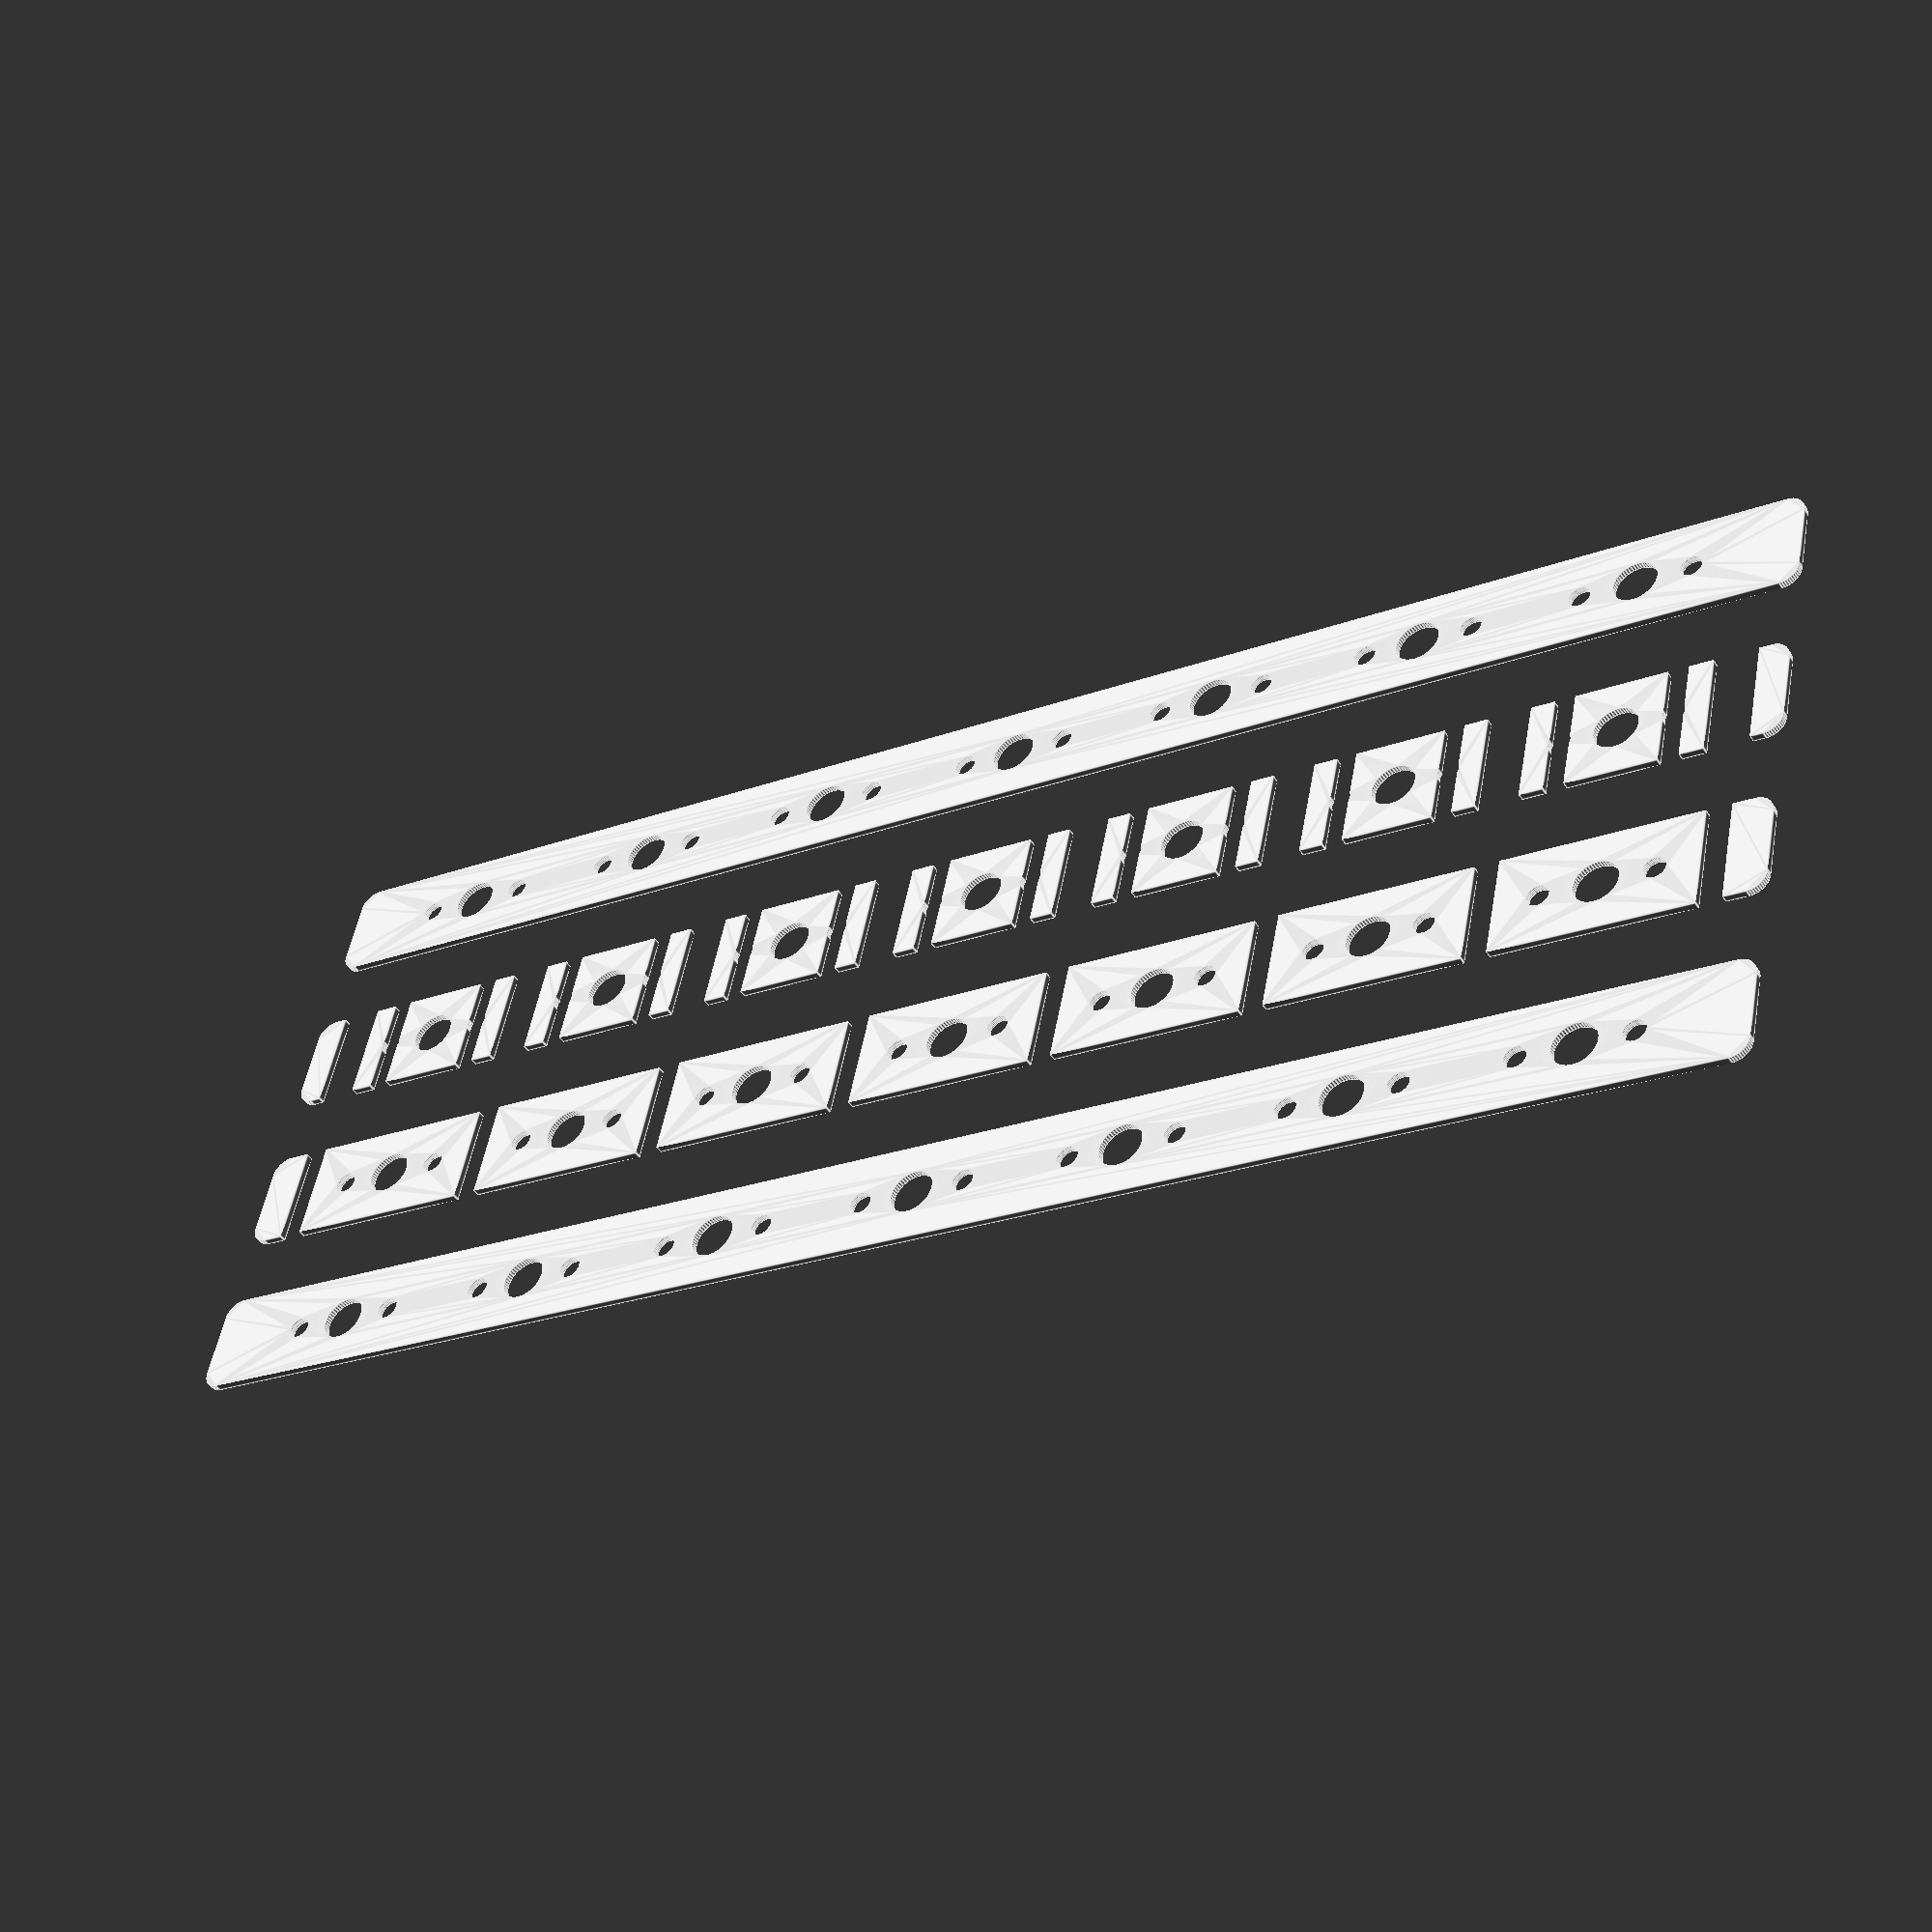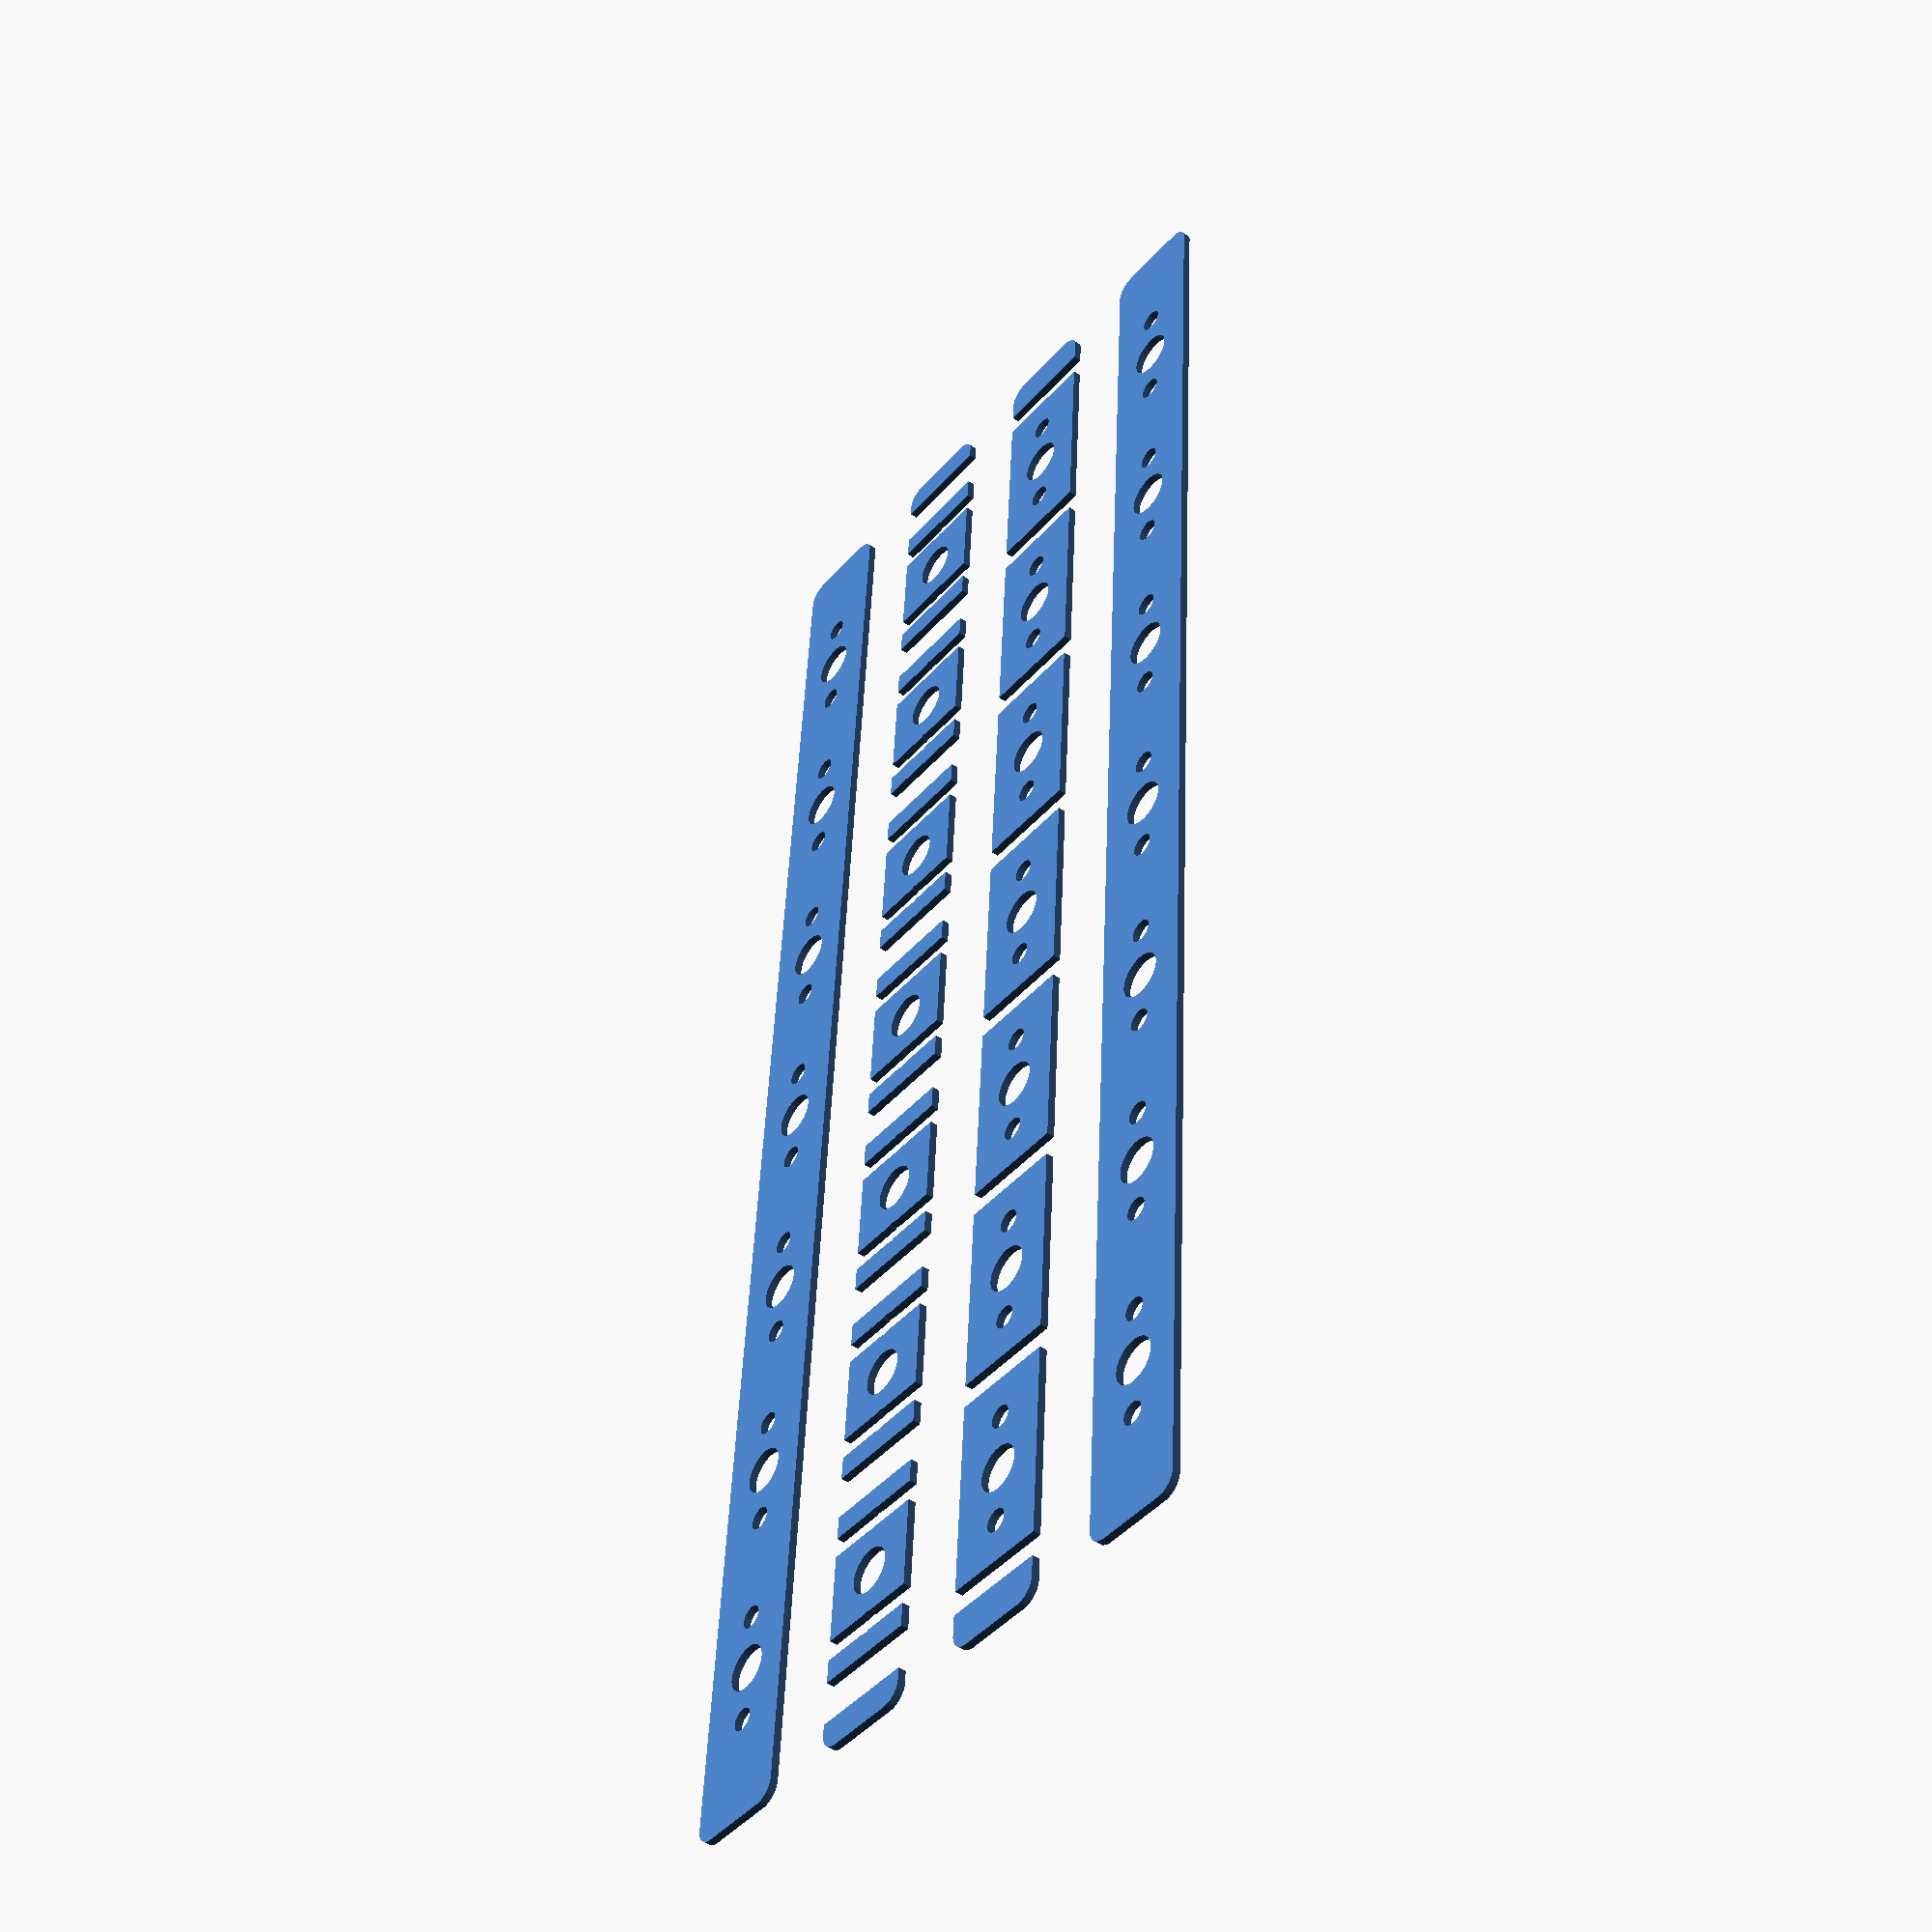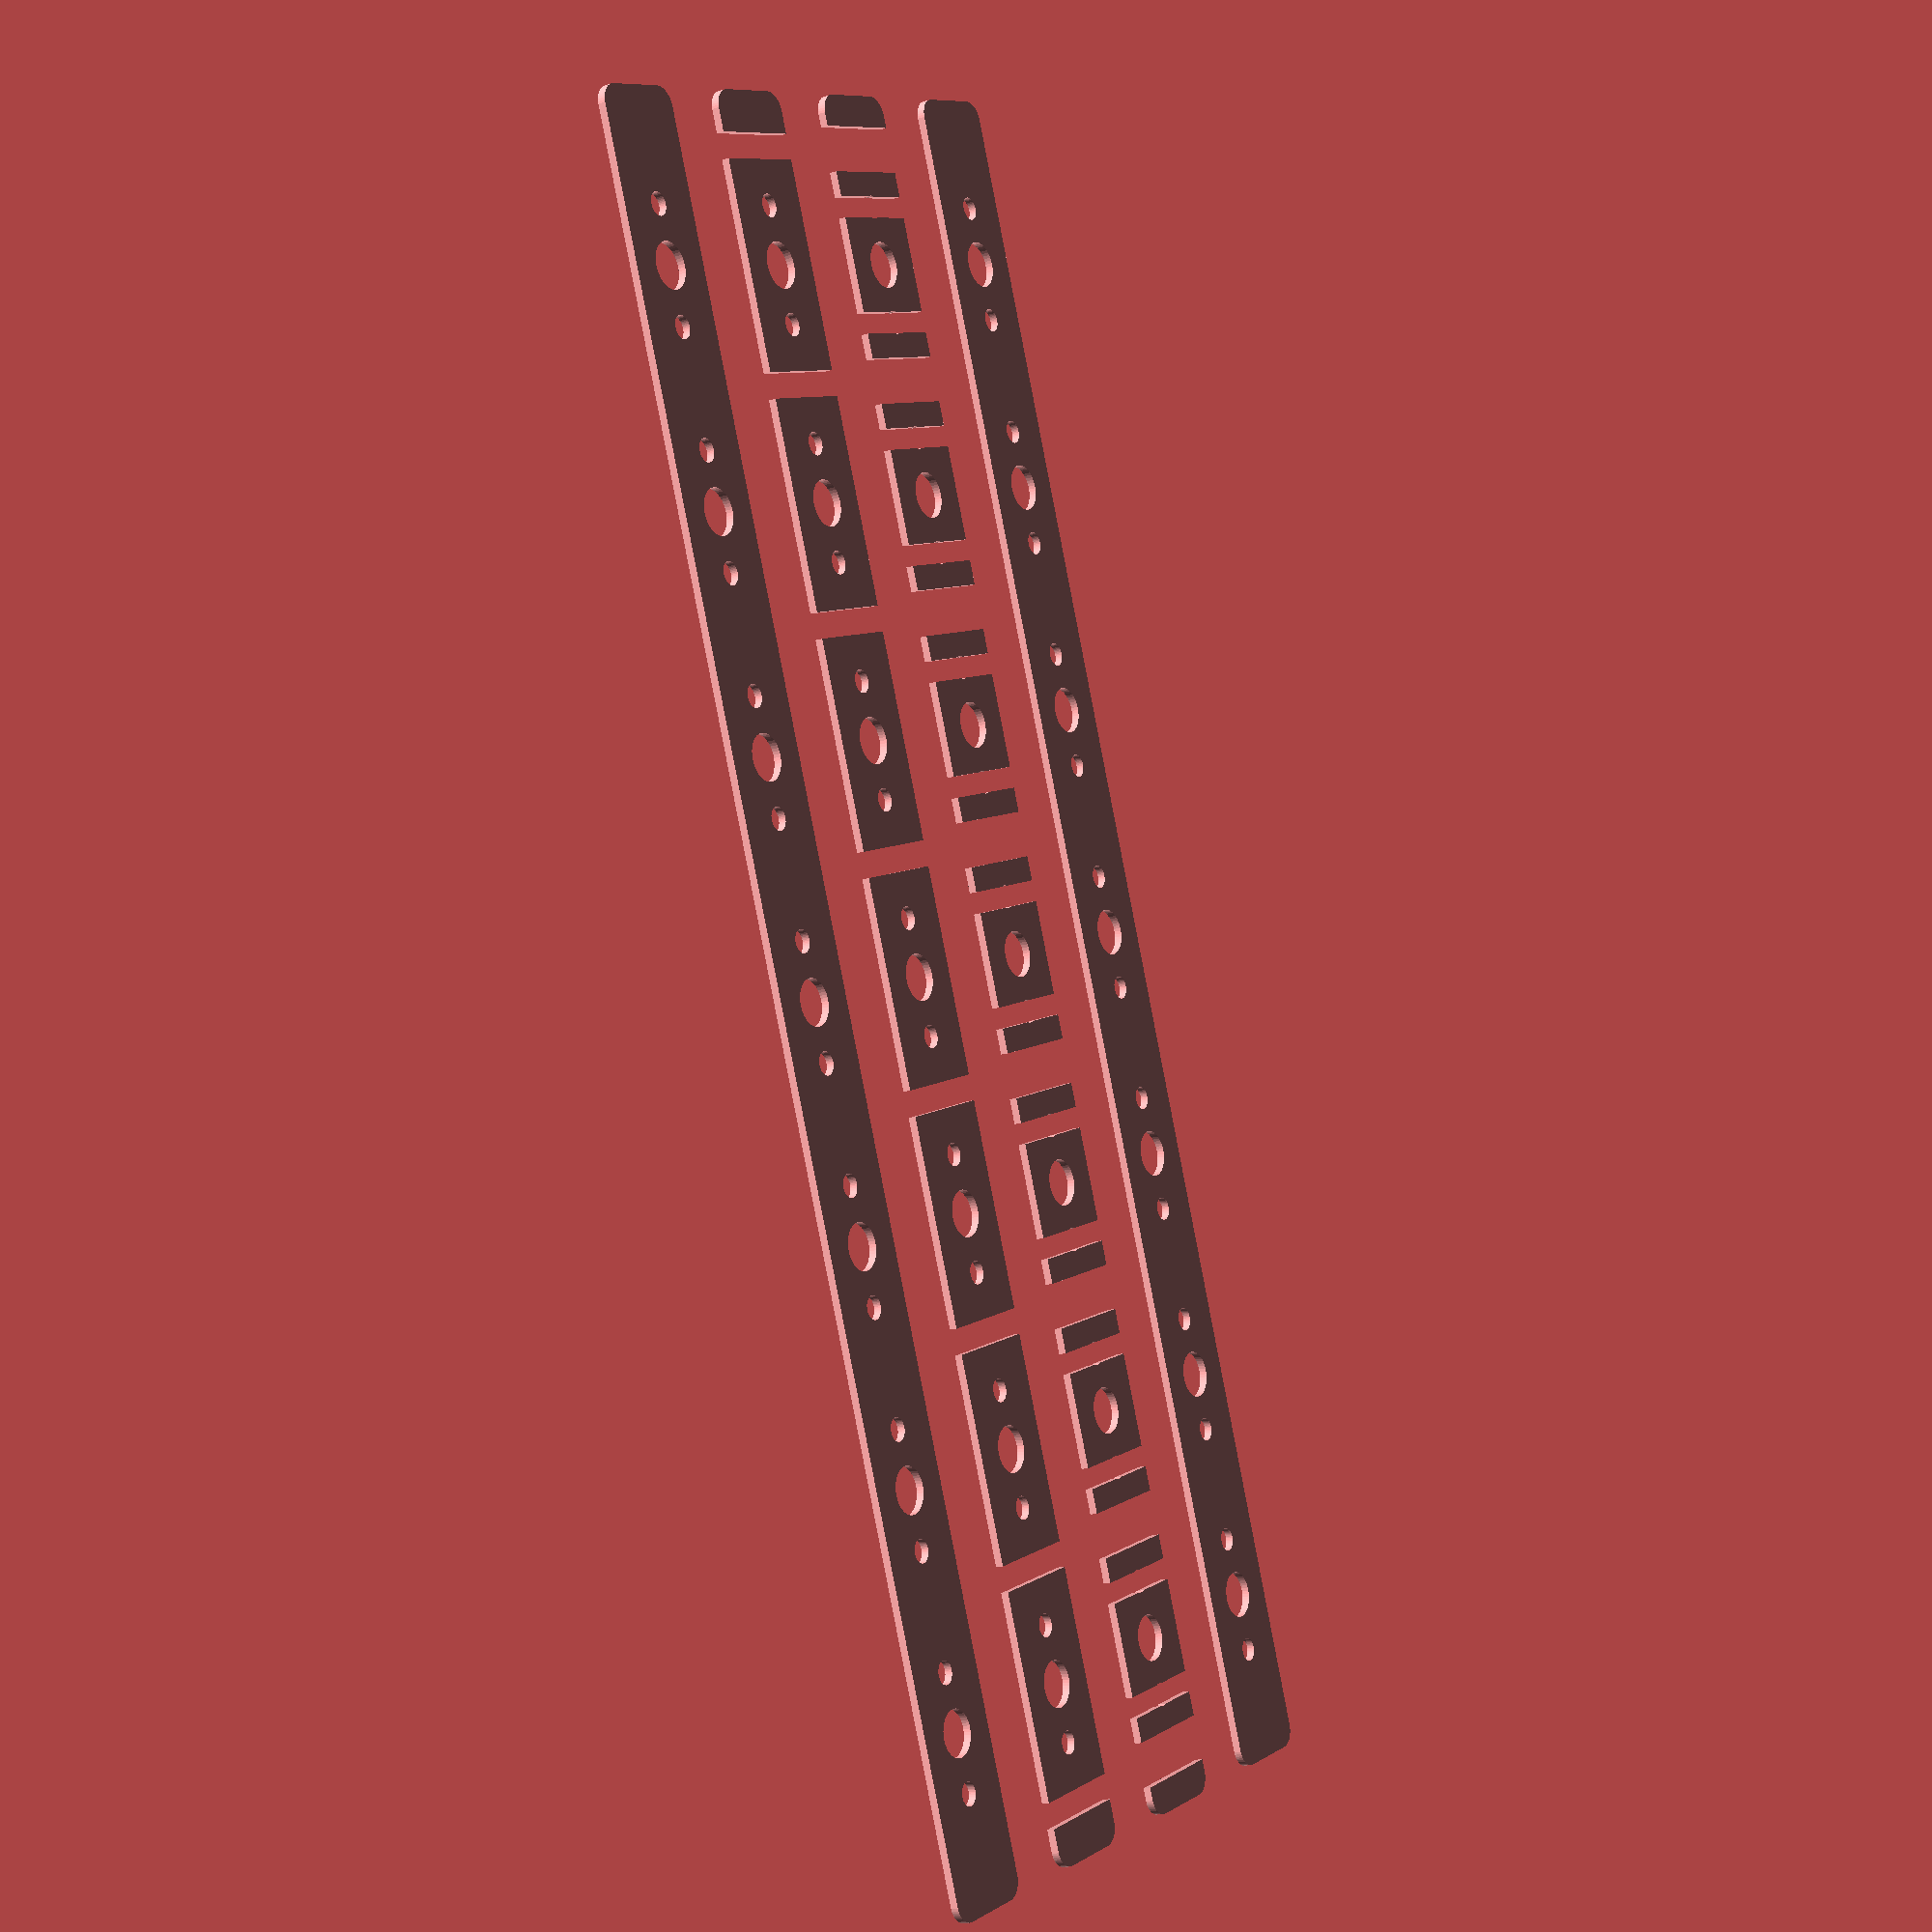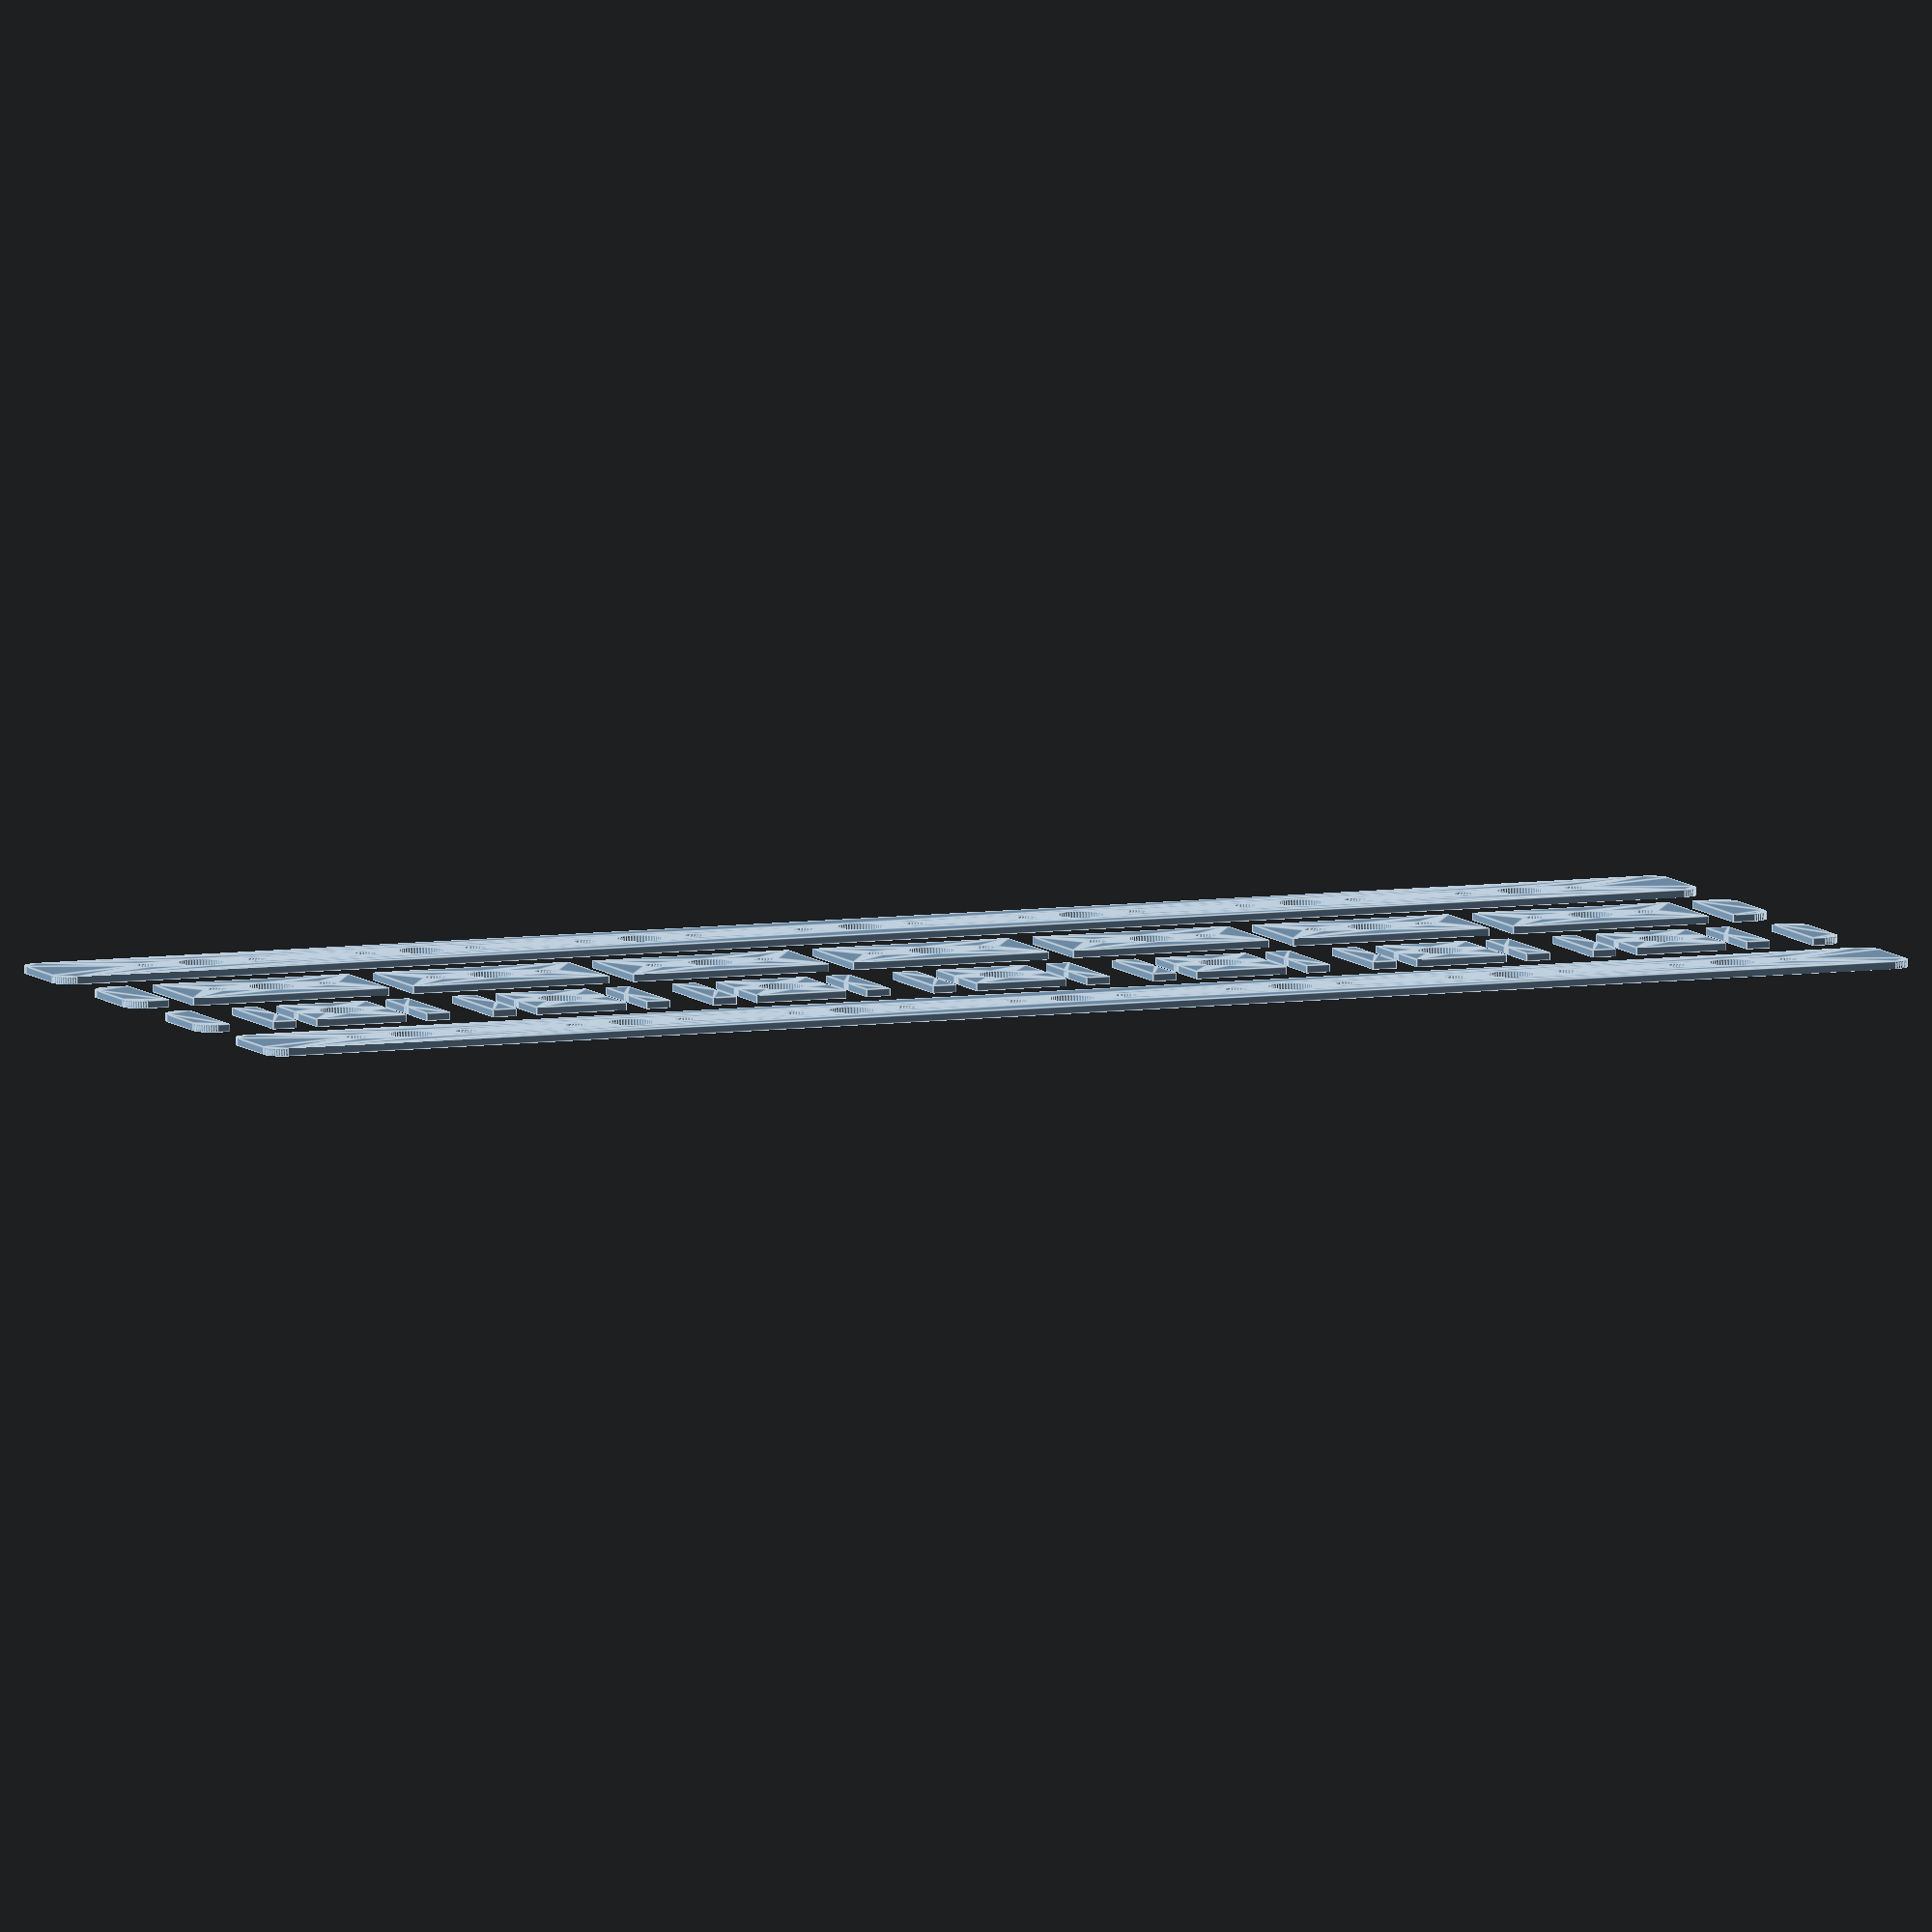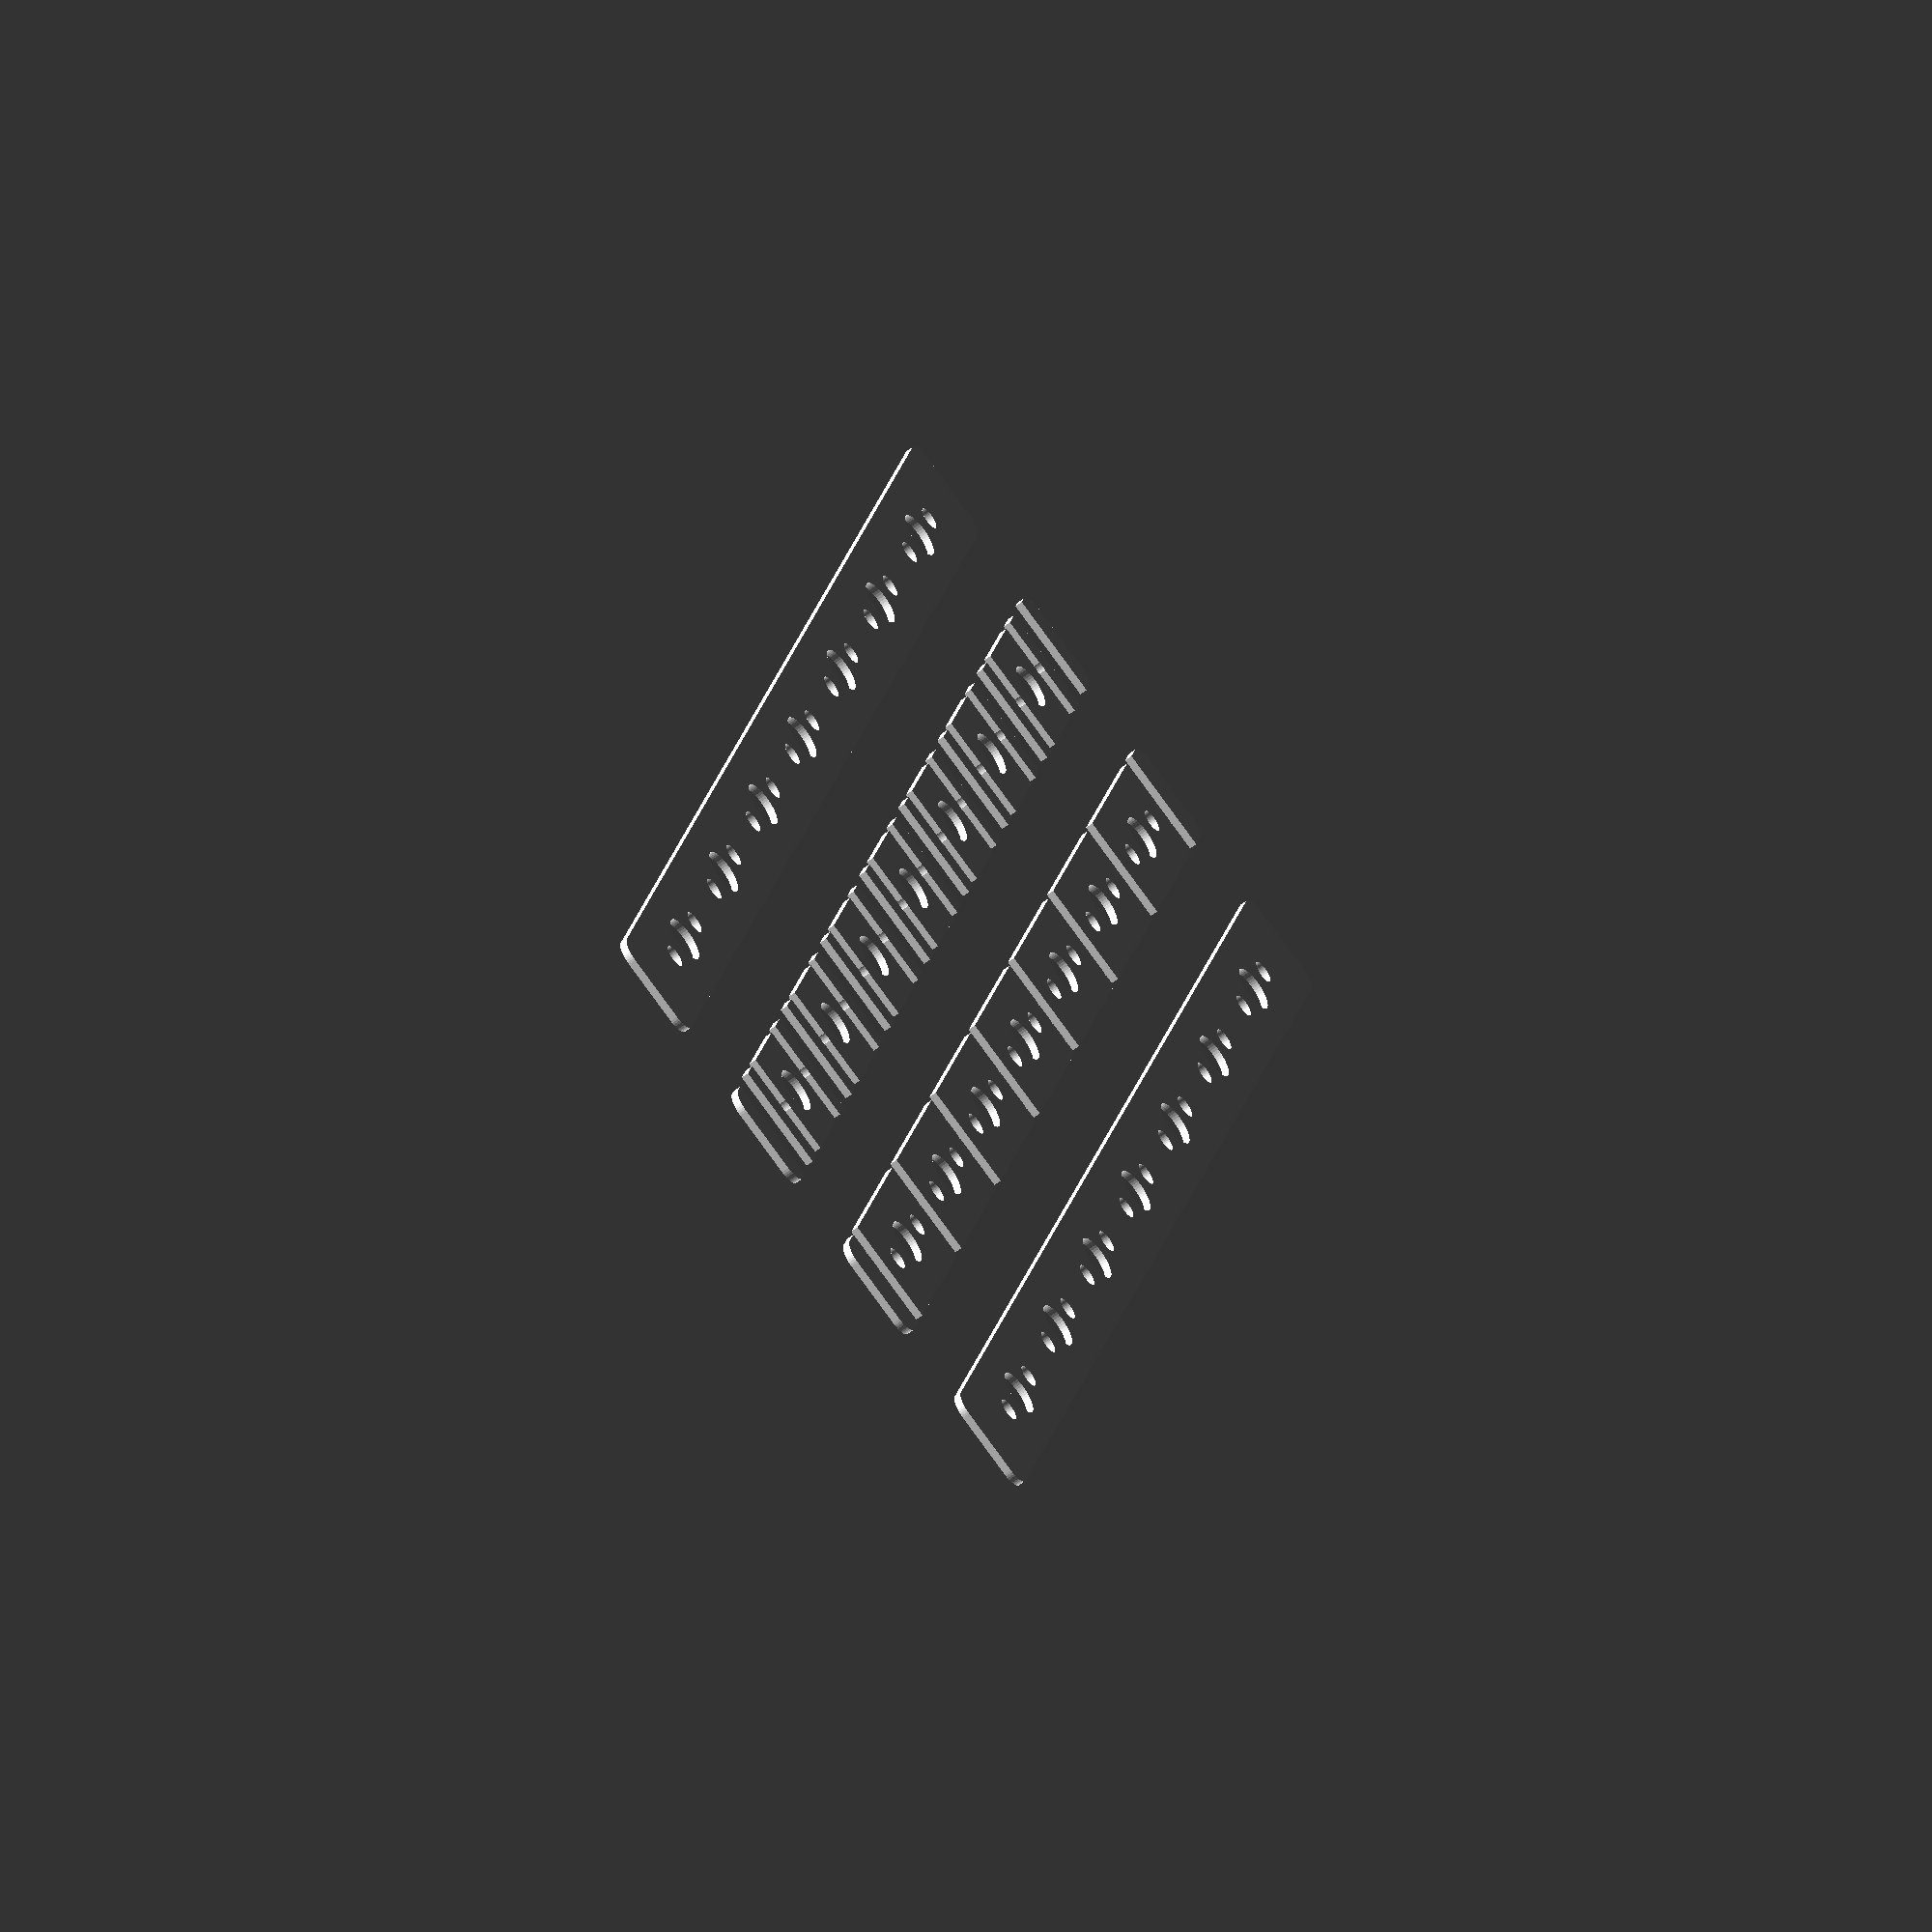
<openscad>
$fn = 50;


union() {
	translate(v = [0, 0, 0]) {
		projection() {
			intersection() {
				translate(v = [-500, -500, -5.5000000000]) {
					cube(size = [1000, 1000, 0.1000000000]);
				}
				difference() {
					union() {
						*color(alpha = 1.0000000000, c = "gray") {
							translate(v = [0, 7, 0]) {
								linear_extrude(height = 1) {
									text(font = "Arial:style=Bold", halign = "center", size = 4.5000000000, text = "COMMENT plate main", valign = "center");
								}
							}
						}
						translate(v = [0, 0, -7.0000000000]) {
							hull() {
								translate(v = [-109.5000000000, 4.5000000000, 0]) {
									cylinder(h = 14, r = 2.5000000000);
								}
								translate(v = [109.5000000000, 4.5000000000, 0]) {
									cylinder(h = 14, r = 2.5000000000);
								}
								translate(v = [-109.5000000000, -4.5000000000, 0]) {
									cylinder(h = 14, r = 2.5000000000);
								}
								translate(v = [109.5000000000, -4.5000000000, 0]) {
									cylinder(h = 14, r = 2.5000000000);
								}
							}
						}
					}
					union() {
						translate(v = [-90.0000000000, 0.0000000000, 0.0000000000]) {
							rotate(a = [0, 0, 0]) {
								difference() {
									union() {
										translate(v = [0, 0, -125.0000000000]) {
											cylinder(h = 250, r = 3.0000000000);
										}
									}
									union();
								}
							}
						}
						translate(v = [-60.0000000000, 0.0000000000, 0.0000000000]) {
							rotate(a = [0, 0, 0]) {
								difference() {
									union() {
										translate(v = [0, 0, -125.0000000000]) {
											cylinder(h = 250, r = 3.0000000000);
										}
									}
									union();
								}
							}
						}
						translate(v = [-30.0000000000, 0.0000000000, 0.0000000000]) {
							rotate(a = [0, 0, 0]) {
								difference() {
									union() {
										translate(v = [0, 0, -125.0000000000]) {
											cylinder(h = 250, r = 3.0000000000);
										}
									}
									union();
								}
							}
						}
						translate(v = [0.0000000000, 0.0000000000, 0.0000000000]) {
							rotate(a = [0, 0, 0]) {
								difference() {
									union() {
										translate(v = [0, 0, -125.0000000000]) {
											cylinder(h = 250, r = 3.0000000000);
										}
									}
									union();
								}
							}
						}
						translate(v = [30.0000000000, 0.0000000000, 0.0000000000]) {
							rotate(a = [0, 0, 0]) {
								difference() {
									union() {
										translate(v = [0, 0, -125.0000000000]) {
											cylinder(h = 250, r = 3.0000000000);
										}
									}
									union();
								}
							}
						}
						translate(v = [60.0000000000, 0.0000000000, 0.0000000000]) {
							rotate(a = [0, 0, 0]) {
								difference() {
									union() {
										translate(v = [0, 0, -125.0000000000]) {
											cylinder(h = 250, r = 3.0000000000);
										}
									}
									union();
								}
							}
						}
						translate(v = [90.0000000000, 0.0000000000, 0.0000000000]) {
							rotate(a = [0, 0, 0]) {
								difference() {
									union() {
										translate(v = [0, 0, -125.0000000000]) {
											cylinder(h = 250, r = 3.0000000000);
										}
									}
									union();
								}
							}
						}
						translate(v = [-105.0000000000, 0.0000000000, 0.0000000000]) {
							rotate(a = [90, 0, 0]) {
								difference() {
									union() {
										translate(v = [0, 0, -125.0000000000]) {
											cylinder(h = 250, r = 3.0000000000);
										}
									}
									union();
								}
							}
						}
						translate(v = [-75.0000000000, 0.0000000000, 0.0000000000]) {
							rotate(a = [90, 0, 0]) {
								difference() {
									union() {
										translate(v = [0, 0, -125.0000000000]) {
											cylinder(h = 250, r = 3.0000000000);
										}
									}
									union();
								}
							}
						}
						translate(v = [-45.0000000000, 0.0000000000, 0.0000000000]) {
							rotate(a = [90, 0, 0]) {
								difference() {
									union() {
										translate(v = [0, 0, -125.0000000000]) {
											cylinder(h = 250, r = 3.0000000000);
										}
									}
									union();
								}
							}
						}
						translate(v = [-15.0000000000, 0.0000000000, 0.0000000000]) {
							rotate(a = [90, 0, 0]) {
								difference() {
									union() {
										translate(v = [0, 0, -125.0000000000]) {
											cylinder(h = 250, r = 3.0000000000);
										}
									}
									union();
								}
							}
						}
						translate(v = [15.0000000000, 0.0000000000, 0.0000000000]) {
							rotate(a = [90, 0, 0]) {
								difference() {
									union() {
										translate(v = [0, 0, -125.0000000000]) {
											cylinder(h = 250, r = 3.0000000000);
										}
									}
									union();
								}
							}
						}
						translate(v = [45.0000000000, 0.0000000000, 0.0000000000]) {
							rotate(a = [90, 0, 0]) {
								difference() {
									union() {
										translate(v = [0, 0, -125.0000000000]) {
											cylinder(h = 250, r = 3.0000000000);
										}
									}
									union();
								}
							}
						}
						translate(v = [75.0000000000, 0.0000000000, 0.0000000000]) {
							rotate(a = [90, 0, 0]) {
								difference() {
									union() {
										translate(v = [0, 0, -125.0000000000]) {
											cylinder(h = 250, r = 3.0000000000);
										}
									}
									union();
								}
							}
						}
						translate(v = [105.0000000000, 0.0000000000, 0.0000000000]) {
							rotate(a = [90, 0, 0]) {
								difference() {
									union() {
										translate(v = [0, 0, -125.0000000000]) {
											cylinder(h = 250, r = 3.0000000000);
										}
									}
									union();
								}
							}
						}
						translate(v = [-97.5000000000, 0.0000000000, 0.0000000000]) {
							rotate(a = [0, 0, 0]) {
								difference() {
									union() {
										translate(v = [0, 0, -125.0000000000]) {
											cylinder(h = 250, r = 1.5000000000);
										}
									}
									union();
								}
							}
						}
						translate(v = [-82.5000000000, 0.0000000000, 0.0000000000]) {
							rotate(a = [0, 0, 0]) {
								difference() {
									union() {
										translate(v = [0, 0, -125.0000000000]) {
											cylinder(h = 250, r = 1.5000000000);
										}
									}
									union();
								}
							}
						}
						translate(v = [-67.5000000000, 0.0000000000, 0.0000000000]) {
							rotate(a = [0, 0, 0]) {
								difference() {
									union() {
										translate(v = [0, 0, -125.0000000000]) {
											cylinder(h = 250, r = 1.5000000000);
										}
									}
									union();
								}
							}
						}
						translate(v = [-52.5000000000, 0.0000000000, 0.0000000000]) {
							rotate(a = [0, 0, 0]) {
								difference() {
									union() {
										translate(v = [0, 0, -125.0000000000]) {
											cylinder(h = 250, r = 1.5000000000);
										}
									}
									union();
								}
							}
						}
						translate(v = [-37.5000000000, 0.0000000000, 0.0000000000]) {
							rotate(a = [0, 0, 0]) {
								difference() {
									union() {
										translate(v = [0, 0, -125.0000000000]) {
											cylinder(h = 250, r = 1.5000000000);
										}
									}
									union();
								}
							}
						}
						translate(v = [-22.5000000000, 0.0000000000, 0.0000000000]) {
							rotate(a = [0, 0, 0]) {
								difference() {
									union() {
										translate(v = [0, 0, -125.0000000000]) {
											cylinder(h = 250, r = 1.5000000000);
										}
									}
									union();
								}
							}
						}
						translate(v = [-7.5000000000, 0.0000000000, 0.0000000000]) {
							rotate(a = [0, 0, 0]) {
								difference() {
									union() {
										translate(v = [0, 0, -125.0000000000]) {
											cylinder(h = 250, r = 1.5000000000);
										}
									}
									union();
								}
							}
						}
						translate(v = [7.5000000000, 0.0000000000, 0.0000000000]) {
							rotate(a = [0, 0, 0]) {
								difference() {
									union() {
										translate(v = [0, 0, -125.0000000000]) {
											cylinder(h = 250, r = 1.5000000000);
										}
									}
									union();
								}
							}
						}
						translate(v = [22.5000000000, 0.0000000000, 0.0000000000]) {
							rotate(a = [0, 0, 0]) {
								difference() {
									union() {
										translate(v = [0, 0, -125.0000000000]) {
											cylinder(h = 250, r = 1.5000000000);
										}
									}
									union();
								}
							}
						}
						translate(v = [37.5000000000, 0.0000000000, 0.0000000000]) {
							rotate(a = [0, 0, 0]) {
								difference() {
									union() {
										translate(v = [0, 0, -125.0000000000]) {
											cylinder(h = 250, r = 1.5000000000);
										}
									}
									union();
								}
							}
						}
						translate(v = [52.5000000000, 0.0000000000, 0.0000000000]) {
							rotate(a = [0, 0, 0]) {
								difference() {
									union() {
										translate(v = [0, 0, -125.0000000000]) {
											cylinder(h = 250, r = 1.5000000000);
										}
									}
									union();
								}
							}
						}
						translate(v = [67.5000000000, 0.0000000000, 0.0000000000]) {
							rotate(a = [0, 0, 0]) {
								difference() {
									union() {
										translate(v = [0, 0, -125.0000000000]) {
											cylinder(h = 250, r = 1.5000000000);
										}
									}
									union();
								}
							}
						}
						translate(v = [82.5000000000, 0.0000000000, 0.0000000000]) {
							rotate(a = [0, 0, 0]) {
								difference() {
									union() {
										translate(v = [0, 0, -125.0000000000]) {
											cylinder(h = 250, r = 1.5000000000);
										}
									}
									union();
								}
							}
						}
						translate(v = [97.5000000000, 0.0000000000, 0.0000000000]) {
							rotate(a = [0, 0, 0]) {
								difference() {
									union() {
										translate(v = [0, 0, -125.0000000000]) {
											cylinder(h = 250, r = 1.5000000000);
										}
									}
									union();
								}
							}
						}
						translate(v = [-97.5000000000, 0.0000000000, 0.0000000000]) {
							rotate(a = [90, 0, 0]) {
								difference() {
									union() {
										translate(v = [0, 0, -125.0000000000]) {
											cylinder(h = 250, r = 1.5000000000);
										}
									}
									union();
								}
							}
						}
						translate(v = [-82.5000000000, 0.0000000000, 0.0000000000]) {
							rotate(a = [90, 0, 0]) {
								difference() {
									union() {
										translate(v = [0, 0, -125.0000000000]) {
											cylinder(h = 250, r = 1.5000000000);
										}
									}
									union();
								}
							}
						}
						translate(v = [-67.5000000000, 0.0000000000, 0.0000000000]) {
							rotate(a = [90, 0, 0]) {
								difference() {
									union() {
										translate(v = [0, 0, -125.0000000000]) {
											cylinder(h = 250, r = 1.5000000000);
										}
									}
									union();
								}
							}
						}
						translate(v = [-52.5000000000, 0.0000000000, 0.0000000000]) {
							rotate(a = [90, 0, 0]) {
								difference() {
									union() {
										translate(v = [0, 0, -125.0000000000]) {
											cylinder(h = 250, r = 1.5000000000);
										}
									}
									union();
								}
							}
						}
						translate(v = [-37.5000000000, 0.0000000000, 0.0000000000]) {
							rotate(a = [90, 0, 0]) {
								difference() {
									union() {
										translate(v = [0, 0, -125.0000000000]) {
											cylinder(h = 250, r = 1.5000000000);
										}
									}
									union();
								}
							}
						}
						translate(v = [-22.5000000000, 0.0000000000, 0.0000000000]) {
							rotate(a = [90, 0, 0]) {
								difference() {
									union() {
										translate(v = [0, 0, -125.0000000000]) {
											cylinder(h = 250, r = 1.5000000000);
										}
									}
									union();
								}
							}
						}
						translate(v = [-7.5000000000, 0.0000000000, 0.0000000000]) {
							rotate(a = [90, 0, 0]) {
								difference() {
									union() {
										translate(v = [0, 0, -125.0000000000]) {
											cylinder(h = 250, r = 1.5000000000);
										}
									}
									union();
								}
							}
						}
						translate(v = [7.5000000000, 0.0000000000, 0.0000000000]) {
							rotate(a = [90, 0, 0]) {
								difference() {
									union() {
										translate(v = [0, 0, -125.0000000000]) {
											cylinder(h = 250, r = 1.5000000000);
										}
									}
									union();
								}
							}
						}
						translate(v = [22.5000000000, 0.0000000000, 0.0000000000]) {
							rotate(a = [90, 0, 0]) {
								difference() {
									union() {
										translate(v = [0, 0, -125.0000000000]) {
											cylinder(h = 250, r = 1.5000000000);
										}
									}
									union();
								}
							}
						}
						translate(v = [37.5000000000, 0.0000000000, 0.0000000000]) {
							rotate(a = [90, 0, 0]) {
								difference() {
									union() {
										translate(v = [0, 0, -125.0000000000]) {
											cylinder(h = 250, r = 1.5000000000);
										}
									}
									union();
								}
							}
						}
						translate(v = [52.5000000000, 0.0000000000, 0.0000000000]) {
							rotate(a = [90, 0, 0]) {
								difference() {
									union() {
										translate(v = [0, 0, -125.0000000000]) {
											cylinder(h = 250, r = 1.5000000000);
										}
									}
									union();
								}
							}
						}
						translate(v = [67.5000000000, 0.0000000000, 0.0000000000]) {
							rotate(a = [90, 0, 0]) {
								difference() {
									union() {
										translate(v = [0, 0, -125.0000000000]) {
											cylinder(h = 250, r = 1.5000000000);
										}
									}
									union();
								}
							}
						}
						translate(v = [82.5000000000, 0.0000000000, 0.0000000000]) {
							rotate(a = [90, 0, 0]) {
								difference() {
									union() {
										translate(v = [0, 0, -125.0000000000]) {
											cylinder(h = 250, r = 1.5000000000);
										}
									}
									union();
								}
							}
						}
						translate(v = [97.5000000000, 0.0000000000, 0.0000000000]) {
							rotate(a = [90, 0, 0]) {
								difference() {
									union() {
										translate(v = [0, 0, -125.0000000000]) {
											cylinder(h = 250, r = 1.5000000000);
										}
									}
									union();
								}
							}
						}
					}
				}
			}
		}
	}
	translate(v = [0, 24, 0]) {
		projection() {
			intersection() {
				translate(v = [-500, -500, -2.5000000000]) {
					cube(size = [1000, 1000, 0.1000000000]);
				}
				difference() {
					union() {
						*color(alpha = 1.0000000000, c = "gray") {
							translate(v = [0, 7, 0]) {
								linear_extrude(height = 1) {
									text(font = "Arial:style=Bold", halign = "center", size = 4.5000000000, text = "COMMENT plate main", valign = "center");
								}
							}
						}
						translate(v = [0, 0, -7.0000000000]) {
							hull() {
								translate(v = [-109.5000000000, 4.5000000000, 0]) {
									cylinder(h = 14, r = 2.5000000000);
								}
								translate(v = [109.5000000000, 4.5000000000, 0]) {
									cylinder(h = 14, r = 2.5000000000);
								}
								translate(v = [-109.5000000000, -4.5000000000, 0]) {
									cylinder(h = 14, r = 2.5000000000);
								}
								translate(v = [109.5000000000, -4.5000000000, 0]) {
									cylinder(h = 14, r = 2.5000000000);
								}
							}
						}
					}
					union() {
						translate(v = [-90.0000000000, 0.0000000000, 0.0000000000]) {
							rotate(a = [0, 0, 0]) {
								difference() {
									union() {
										translate(v = [0, 0, -125.0000000000]) {
											cylinder(h = 250, r = 3.0000000000);
										}
									}
									union();
								}
							}
						}
						translate(v = [-60.0000000000, 0.0000000000, 0.0000000000]) {
							rotate(a = [0, 0, 0]) {
								difference() {
									union() {
										translate(v = [0, 0, -125.0000000000]) {
											cylinder(h = 250, r = 3.0000000000);
										}
									}
									union();
								}
							}
						}
						translate(v = [-30.0000000000, 0.0000000000, 0.0000000000]) {
							rotate(a = [0, 0, 0]) {
								difference() {
									union() {
										translate(v = [0, 0, -125.0000000000]) {
											cylinder(h = 250, r = 3.0000000000);
										}
									}
									union();
								}
							}
						}
						translate(v = [0.0000000000, 0.0000000000, 0.0000000000]) {
							rotate(a = [0, 0, 0]) {
								difference() {
									union() {
										translate(v = [0, 0, -125.0000000000]) {
											cylinder(h = 250, r = 3.0000000000);
										}
									}
									union();
								}
							}
						}
						translate(v = [30.0000000000, 0.0000000000, 0.0000000000]) {
							rotate(a = [0, 0, 0]) {
								difference() {
									union() {
										translate(v = [0, 0, -125.0000000000]) {
											cylinder(h = 250, r = 3.0000000000);
										}
									}
									union();
								}
							}
						}
						translate(v = [60.0000000000, 0.0000000000, 0.0000000000]) {
							rotate(a = [0, 0, 0]) {
								difference() {
									union() {
										translate(v = [0, 0, -125.0000000000]) {
											cylinder(h = 250, r = 3.0000000000);
										}
									}
									union();
								}
							}
						}
						translate(v = [90.0000000000, 0.0000000000, 0.0000000000]) {
							rotate(a = [0, 0, 0]) {
								difference() {
									union() {
										translate(v = [0, 0, -125.0000000000]) {
											cylinder(h = 250, r = 3.0000000000);
										}
									}
									union();
								}
							}
						}
						translate(v = [-105.0000000000, 0.0000000000, 0.0000000000]) {
							rotate(a = [90, 0, 0]) {
								difference() {
									union() {
										translate(v = [0, 0, -125.0000000000]) {
											cylinder(h = 250, r = 3.0000000000);
										}
									}
									union();
								}
							}
						}
						translate(v = [-75.0000000000, 0.0000000000, 0.0000000000]) {
							rotate(a = [90, 0, 0]) {
								difference() {
									union() {
										translate(v = [0, 0, -125.0000000000]) {
											cylinder(h = 250, r = 3.0000000000);
										}
									}
									union();
								}
							}
						}
						translate(v = [-45.0000000000, 0.0000000000, 0.0000000000]) {
							rotate(a = [90, 0, 0]) {
								difference() {
									union() {
										translate(v = [0, 0, -125.0000000000]) {
											cylinder(h = 250, r = 3.0000000000);
										}
									}
									union();
								}
							}
						}
						translate(v = [-15.0000000000, 0.0000000000, 0.0000000000]) {
							rotate(a = [90, 0, 0]) {
								difference() {
									union() {
										translate(v = [0, 0, -125.0000000000]) {
											cylinder(h = 250, r = 3.0000000000);
										}
									}
									union();
								}
							}
						}
						translate(v = [15.0000000000, 0.0000000000, 0.0000000000]) {
							rotate(a = [90, 0, 0]) {
								difference() {
									union() {
										translate(v = [0, 0, -125.0000000000]) {
											cylinder(h = 250, r = 3.0000000000);
										}
									}
									union();
								}
							}
						}
						translate(v = [45.0000000000, 0.0000000000, 0.0000000000]) {
							rotate(a = [90, 0, 0]) {
								difference() {
									union() {
										translate(v = [0, 0, -125.0000000000]) {
											cylinder(h = 250, r = 3.0000000000);
										}
									}
									union();
								}
							}
						}
						translate(v = [75.0000000000, 0.0000000000, 0.0000000000]) {
							rotate(a = [90, 0, 0]) {
								difference() {
									union() {
										translate(v = [0, 0, -125.0000000000]) {
											cylinder(h = 250, r = 3.0000000000);
										}
									}
									union();
								}
							}
						}
						translate(v = [105.0000000000, 0.0000000000, 0.0000000000]) {
							rotate(a = [90, 0, 0]) {
								difference() {
									union() {
										translate(v = [0, 0, -125.0000000000]) {
											cylinder(h = 250, r = 3.0000000000);
										}
									}
									union();
								}
							}
						}
						translate(v = [-97.5000000000, 0.0000000000, 0.0000000000]) {
							rotate(a = [0, 0, 0]) {
								difference() {
									union() {
										translate(v = [0, 0, -125.0000000000]) {
											cylinder(h = 250, r = 1.5000000000);
										}
									}
									union();
								}
							}
						}
						translate(v = [-82.5000000000, 0.0000000000, 0.0000000000]) {
							rotate(a = [0, 0, 0]) {
								difference() {
									union() {
										translate(v = [0, 0, -125.0000000000]) {
											cylinder(h = 250, r = 1.5000000000);
										}
									}
									union();
								}
							}
						}
						translate(v = [-67.5000000000, 0.0000000000, 0.0000000000]) {
							rotate(a = [0, 0, 0]) {
								difference() {
									union() {
										translate(v = [0, 0, -125.0000000000]) {
											cylinder(h = 250, r = 1.5000000000);
										}
									}
									union();
								}
							}
						}
						translate(v = [-52.5000000000, 0.0000000000, 0.0000000000]) {
							rotate(a = [0, 0, 0]) {
								difference() {
									union() {
										translate(v = [0, 0, -125.0000000000]) {
											cylinder(h = 250, r = 1.5000000000);
										}
									}
									union();
								}
							}
						}
						translate(v = [-37.5000000000, 0.0000000000, 0.0000000000]) {
							rotate(a = [0, 0, 0]) {
								difference() {
									union() {
										translate(v = [0, 0, -125.0000000000]) {
											cylinder(h = 250, r = 1.5000000000);
										}
									}
									union();
								}
							}
						}
						translate(v = [-22.5000000000, 0.0000000000, 0.0000000000]) {
							rotate(a = [0, 0, 0]) {
								difference() {
									union() {
										translate(v = [0, 0, -125.0000000000]) {
											cylinder(h = 250, r = 1.5000000000);
										}
									}
									union();
								}
							}
						}
						translate(v = [-7.5000000000, 0.0000000000, 0.0000000000]) {
							rotate(a = [0, 0, 0]) {
								difference() {
									union() {
										translate(v = [0, 0, -125.0000000000]) {
											cylinder(h = 250, r = 1.5000000000);
										}
									}
									union();
								}
							}
						}
						translate(v = [7.5000000000, 0.0000000000, 0.0000000000]) {
							rotate(a = [0, 0, 0]) {
								difference() {
									union() {
										translate(v = [0, 0, -125.0000000000]) {
											cylinder(h = 250, r = 1.5000000000);
										}
									}
									union();
								}
							}
						}
						translate(v = [22.5000000000, 0.0000000000, 0.0000000000]) {
							rotate(a = [0, 0, 0]) {
								difference() {
									union() {
										translate(v = [0, 0, -125.0000000000]) {
											cylinder(h = 250, r = 1.5000000000);
										}
									}
									union();
								}
							}
						}
						translate(v = [37.5000000000, 0.0000000000, 0.0000000000]) {
							rotate(a = [0, 0, 0]) {
								difference() {
									union() {
										translate(v = [0, 0, -125.0000000000]) {
											cylinder(h = 250, r = 1.5000000000);
										}
									}
									union();
								}
							}
						}
						translate(v = [52.5000000000, 0.0000000000, 0.0000000000]) {
							rotate(a = [0, 0, 0]) {
								difference() {
									union() {
										translate(v = [0, 0, -125.0000000000]) {
											cylinder(h = 250, r = 1.5000000000);
										}
									}
									union();
								}
							}
						}
						translate(v = [67.5000000000, 0.0000000000, 0.0000000000]) {
							rotate(a = [0, 0, 0]) {
								difference() {
									union() {
										translate(v = [0, 0, -125.0000000000]) {
											cylinder(h = 250, r = 1.5000000000);
										}
									}
									union();
								}
							}
						}
						translate(v = [82.5000000000, 0.0000000000, 0.0000000000]) {
							rotate(a = [0, 0, 0]) {
								difference() {
									union() {
										translate(v = [0, 0, -125.0000000000]) {
											cylinder(h = 250, r = 1.5000000000);
										}
									}
									union();
								}
							}
						}
						translate(v = [97.5000000000, 0.0000000000, 0.0000000000]) {
							rotate(a = [0, 0, 0]) {
								difference() {
									union() {
										translate(v = [0, 0, -125.0000000000]) {
											cylinder(h = 250, r = 1.5000000000);
										}
									}
									union();
								}
							}
						}
						translate(v = [-97.5000000000, 0.0000000000, 0.0000000000]) {
							rotate(a = [90, 0, 0]) {
								difference() {
									union() {
										translate(v = [0, 0, -125.0000000000]) {
											cylinder(h = 250, r = 1.5000000000);
										}
									}
									union();
								}
							}
						}
						translate(v = [-82.5000000000, 0.0000000000, 0.0000000000]) {
							rotate(a = [90, 0, 0]) {
								difference() {
									union() {
										translate(v = [0, 0, -125.0000000000]) {
											cylinder(h = 250, r = 1.5000000000);
										}
									}
									union();
								}
							}
						}
						translate(v = [-67.5000000000, 0.0000000000, 0.0000000000]) {
							rotate(a = [90, 0, 0]) {
								difference() {
									union() {
										translate(v = [0, 0, -125.0000000000]) {
											cylinder(h = 250, r = 1.5000000000);
										}
									}
									union();
								}
							}
						}
						translate(v = [-52.5000000000, 0.0000000000, 0.0000000000]) {
							rotate(a = [90, 0, 0]) {
								difference() {
									union() {
										translate(v = [0, 0, -125.0000000000]) {
											cylinder(h = 250, r = 1.5000000000);
										}
									}
									union();
								}
							}
						}
						translate(v = [-37.5000000000, 0.0000000000, 0.0000000000]) {
							rotate(a = [90, 0, 0]) {
								difference() {
									union() {
										translate(v = [0, 0, -125.0000000000]) {
											cylinder(h = 250, r = 1.5000000000);
										}
									}
									union();
								}
							}
						}
						translate(v = [-22.5000000000, 0.0000000000, 0.0000000000]) {
							rotate(a = [90, 0, 0]) {
								difference() {
									union() {
										translate(v = [0, 0, -125.0000000000]) {
											cylinder(h = 250, r = 1.5000000000);
										}
									}
									union();
								}
							}
						}
						translate(v = [-7.5000000000, 0.0000000000, 0.0000000000]) {
							rotate(a = [90, 0, 0]) {
								difference() {
									union() {
										translate(v = [0, 0, -125.0000000000]) {
											cylinder(h = 250, r = 1.5000000000);
										}
									}
									union();
								}
							}
						}
						translate(v = [7.5000000000, 0.0000000000, 0.0000000000]) {
							rotate(a = [90, 0, 0]) {
								difference() {
									union() {
										translate(v = [0, 0, -125.0000000000]) {
											cylinder(h = 250, r = 1.5000000000);
										}
									}
									union();
								}
							}
						}
						translate(v = [22.5000000000, 0.0000000000, 0.0000000000]) {
							rotate(a = [90, 0, 0]) {
								difference() {
									union() {
										translate(v = [0, 0, -125.0000000000]) {
											cylinder(h = 250, r = 1.5000000000);
										}
									}
									union();
								}
							}
						}
						translate(v = [37.5000000000, 0.0000000000, 0.0000000000]) {
							rotate(a = [90, 0, 0]) {
								difference() {
									union() {
										translate(v = [0, 0, -125.0000000000]) {
											cylinder(h = 250, r = 1.5000000000);
										}
									}
									union();
								}
							}
						}
						translate(v = [52.5000000000, 0.0000000000, 0.0000000000]) {
							rotate(a = [90, 0, 0]) {
								difference() {
									union() {
										translate(v = [0, 0, -125.0000000000]) {
											cylinder(h = 250, r = 1.5000000000);
										}
									}
									union();
								}
							}
						}
						translate(v = [67.5000000000, 0.0000000000, 0.0000000000]) {
							rotate(a = [90, 0, 0]) {
								difference() {
									union() {
										translate(v = [0, 0, -125.0000000000]) {
											cylinder(h = 250, r = 1.5000000000);
										}
									}
									union();
								}
							}
						}
						translate(v = [82.5000000000, 0.0000000000, 0.0000000000]) {
							rotate(a = [90, 0, 0]) {
								difference() {
									union() {
										translate(v = [0, 0, -125.0000000000]) {
											cylinder(h = 250, r = 1.5000000000);
										}
									}
									union();
								}
							}
						}
						translate(v = [97.5000000000, 0.0000000000, 0.0000000000]) {
							rotate(a = [90, 0, 0]) {
								difference() {
									union() {
										translate(v = [0, 0, -125.0000000000]) {
											cylinder(h = 250, r = 1.5000000000);
										}
									}
									union();
								}
							}
						}
					}
				}
			}
		}
	}
	translate(v = [0, 48, 0]) {
		projection() {
			intersection() {
				translate(v = [-500, -500, 0.5000000000]) {
					cube(size = [1000, 1000, 0.1000000000]);
				}
				difference() {
					union() {
						*color(alpha = 1.0000000000, c = "gray") {
							translate(v = [0, 7, 0]) {
								linear_extrude(height = 1) {
									text(font = "Arial:style=Bold", halign = "center", size = 4.5000000000, text = "COMMENT plate main", valign = "center");
								}
							}
						}
						translate(v = [0, 0, -7.0000000000]) {
							hull() {
								translate(v = [-109.5000000000, 4.5000000000, 0]) {
									cylinder(h = 14, r = 2.5000000000);
								}
								translate(v = [109.5000000000, 4.5000000000, 0]) {
									cylinder(h = 14, r = 2.5000000000);
								}
								translate(v = [-109.5000000000, -4.5000000000, 0]) {
									cylinder(h = 14, r = 2.5000000000);
								}
								translate(v = [109.5000000000, -4.5000000000, 0]) {
									cylinder(h = 14, r = 2.5000000000);
								}
							}
						}
					}
					union() {
						translate(v = [-90.0000000000, 0.0000000000, 0.0000000000]) {
							rotate(a = [0, 0, 0]) {
								difference() {
									union() {
										translate(v = [0, 0, -125.0000000000]) {
											cylinder(h = 250, r = 3.0000000000);
										}
									}
									union();
								}
							}
						}
						translate(v = [-60.0000000000, 0.0000000000, 0.0000000000]) {
							rotate(a = [0, 0, 0]) {
								difference() {
									union() {
										translate(v = [0, 0, -125.0000000000]) {
											cylinder(h = 250, r = 3.0000000000);
										}
									}
									union();
								}
							}
						}
						translate(v = [-30.0000000000, 0.0000000000, 0.0000000000]) {
							rotate(a = [0, 0, 0]) {
								difference() {
									union() {
										translate(v = [0, 0, -125.0000000000]) {
											cylinder(h = 250, r = 3.0000000000);
										}
									}
									union();
								}
							}
						}
						translate(v = [0.0000000000, 0.0000000000, 0.0000000000]) {
							rotate(a = [0, 0, 0]) {
								difference() {
									union() {
										translate(v = [0, 0, -125.0000000000]) {
											cylinder(h = 250, r = 3.0000000000);
										}
									}
									union();
								}
							}
						}
						translate(v = [30.0000000000, 0.0000000000, 0.0000000000]) {
							rotate(a = [0, 0, 0]) {
								difference() {
									union() {
										translate(v = [0, 0, -125.0000000000]) {
											cylinder(h = 250, r = 3.0000000000);
										}
									}
									union();
								}
							}
						}
						translate(v = [60.0000000000, 0.0000000000, 0.0000000000]) {
							rotate(a = [0, 0, 0]) {
								difference() {
									union() {
										translate(v = [0, 0, -125.0000000000]) {
											cylinder(h = 250, r = 3.0000000000);
										}
									}
									union();
								}
							}
						}
						translate(v = [90.0000000000, 0.0000000000, 0.0000000000]) {
							rotate(a = [0, 0, 0]) {
								difference() {
									union() {
										translate(v = [0, 0, -125.0000000000]) {
											cylinder(h = 250, r = 3.0000000000);
										}
									}
									union();
								}
							}
						}
						translate(v = [-105.0000000000, 0.0000000000, 0.0000000000]) {
							rotate(a = [90, 0, 0]) {
								difference() {
									union() {
										translate(v = [0, 0, -125.0000000000]) {
											cylinder(h = 250, r = 3.0000000000);
										}
									}
									union();
								}
							}
						}
						translate(v = [-75.0000000000, 0.0000000000, 0.0000000000]) {
							rotate(a = [90, 0, 0]) {
								difference() {
									union() {
										translate(v = [0, 0, -125.0000000000]) {
											cylinder(h = 250, r = 3.0000000000);
										}
									}
									union();
								}
							}
						}
						translate(v = [-45.0000000000, 0.0000000000, 0.0000000000]) {
							rotate(a = [90, 0, 0]) {
								difference() {
									union() {
										translate(v = [0, 0, -125.0000000000]) {
											cylinder(h = 250, r = 3.0000000000);
										}
									}
									union();
								}
							}
						}
						translate(v = [-15.0000000000, 0.0000000000, 0.0000000000]) {
							rotate(a = [90, 0, 0]) {
								difference() {
									union() {
										translate(v = [0, 0, -125.0000000000]) {
											cylinder(h = 250, r = 3.0000000000);
										}
									}
									union();
								}
							}
						}
						translate(v = [15.0000000000, 0.0000000000, 0.0000000000]) {
							rotate(a = [90, 0, 0]) {
								difference() {
									union() {
										translate(v = [0, 0, -125.0000000000]) {
											cylinder(h = 250, r = 3.0000000000);
										}
									}
									union();
								}
							}
						}
						translate(v = [45.0000000000, 0.0000000000, 0.0000000000]) {
							rotate(a = [90, 0, 0]) {
								difference() {
									union() {
										translate(v = [0, 0, -125.0000000000]) {
											cylinder(h = 250, r = 3.0000000000);
										}
									}
									union();
								}
							}
						}
						translate(v = [75.0000000000, 0.0000000000, 0.0000000000]) {
							rotate(a = [90, 0, 0]) {
								difference() {
									union() {
										translate(v = [0, 0, -125.0000000000]) {
											cylinder(h = 250, r = 3.0000000000);
										}
									}
									union();
								}
							}
						}
						translate(v = [105.0000000000, 0.0000000000, 0.0000000000]) {
							rotate(a = [90, 0, 0]) {
								difference() {
									union() {
										translate(v = [0, 0, -125.0000000000]) {
											cylinder(h = 250, r = 3.0000000000);
										}
									}
									union();
								}
							}
						}
						translate(v = [-97.5000000000, 0.0000000000, 0.0000000000]) {
							rotate(a = [0, 0, 0]) {
								difference() {
									union() {
										translate(v = [0, 0, -125.0000000000]) {
											cylinder(h = 250, r = 1.5000000000);
										}
									}
									union();
								}
							}
						}
						translate(v = [-82.5000000000, 0.0000000000, 0.0000000000]) {
							rotate(a = [0, 0, 0]) {
								difference() {
									union() {
										translate(v = [0, 0, -125.0000000000]) {
											cylinder(h = 250, r = 1.5000000000);
										}
									}
									union();
								}
							}
						}
						translate(v = [-67.5000000000, 0.0000000000, 0.0000000000]) {
							rotate(a = [0, 0, 0]) {
								difference() {
									union() {
										translate(v = [0, 0, -125.0000000000]) {
											cylinder(h = 250, r = 1.5000000000);
										}
									}
									union();
								}
							}
						}
						translate(v = [-52.5000000000, 0.0000000000, 0.0000000000]) {
							rotate(a = [0, 0, 0]) {
								difference() {
									union() {
										translate(v = [0, 0, -125.0000000000]) {
											cylinder(h = 250, r = 1.5000000000);
										}
									}
									union();
								}
							}
						}
						translate(v = [-37.5000000000, 0.0000000000, 0.0000000000]) {
							rotate(a = [0, 0, 0]) {
								difference() {
									union() {
										translate(v = [0, 0, -125.0000000000]) {
											cylinder(h = 250, r = 1.5000000000);
										}
									}
									union();
								}
							}
						}
						translate(v = [-22.5000000000, 0.0000000000, 0.0000000000]) {
							rotate(a = [0, 0, 0]) {
								difference() {
									union() {
										translate(v = [0, 0, -125.0000000000]) {
											cylinder(h = 250, r = 1.5000000000);
										}
									}
									union();
								}
							}
						}
						translate(v = [-7.5000000000, 0.0000000000, 0.0000000000]) {
							rotate(a = [0, 0, 0]) {
								difference() {
									union() {
										translate(v = [0, 0, -125.0000000000]) {
											cylinder(h = 250, r = 1.5000000000);
										}
									}
									union();
								}
							}
						}
						translate(v = [7.5000000000, 0.0000000000, 0.0000000000]) {
							rotate(a = [0, 0, 0]) {
								difference() {
									union() {
										translate(v = [0, 0, -125.0000000000]) {
											cylinder(h = 250, r = 1.5000000000);
										}
									}
									union();
								}
							}
						}
						translate(v = [22.5000000000, 0.0000000000, 0.0000000000]) {
							rotate(a = [0, 0, 0]) {
								difference() {
									union() {
										translate(v = [0, 0, -125.0000000000]) {
											cylinder(h = 250, r = 1.5000000000);
										}
									}
									union();
								}
							}
						}
						translate(v = [37.5000000000, 0.0000000000, 0.0000000000]) {
							rotate(a = [0, 0, 0]) {
								difference() {
									union() {
										translate(v = [0, 0, -125.0000000000]) {
											cylinder(h = 250, r = 1.5000000000);
										}
									}
									union();
								}
							}
						}
						translate(v = [52.5000000000, 0.0000000000, 0.0000000000]) {
							rotate(a = [0, 0, 0]) {
								difference() {
									union() {
										translate(v = [0, 0, -125.0000000000]) {
											cylinder(h = 250, r = 1.5000000000);
										}
									}
									union();
								}
							}
						}
						translate(v = [67.5000000000, 0.0000000000, 0.0000000000]) {
							rotate(a = [0, 0, 0]) {
								difference() {
									union() {
										translate(v = [0, 0, -125.0000000000]) {
											cylinder(h = 250, r = 1.5000000000);
										}
									}
									union();
								}
							}
						}
						translate(v = [82.5000000000, 0.0000000000, 0.0000000000]) {
							rotate(a = [0, 0, 0]) {
								difference() {
									union() {
										translate(v = [0, 0, -125.0000000000]) {
											cylinder(h = 250, r = 1.5000000000);
										}
									}
									union();
								}
							}
						}
						translate(v = [97.5000000000, 0.0000000000, 0.0000000000]) {
							rotate(a = [0, 0, 0]) {
								difference() {
									union() {
										translate(v = [0, 0, -125.0000000000]) {
											cylinder(h = 250, r = 1.5000000000);
										}
									}
									union();
								}
							}
						}
						translate(v = [-97.5000000000, 0.0000000000, 0.0000000000]) {
							rotate(a = [90, 0, 0]) {
								difference() {
									union() {
										translate(v = [0, 0, -125.0000000000]) {
											cylinder(h = 250, r = 1.5000000000);
										}
									}
									union();
								}
							}
						}
						translate(v = [-82.5000000000, 0.0000000000, 0.0000000000]) {
							rotate(a = [90, 0, 0]) {
								difference() {
									union() {
										translate(v = [0, 0, -125.0000000000]) {
											cylinder(h = 250, r = 1.5000000000);
										}
									}
									union();
								}
							}
						}
						translate(v = [-67.5000000000, 0.0000000000, 0.0000000000]) {
							rotate(a = [90, 0, 0]) {
								difference() {
									union() {
										translate(v = [0, 0, -125.0000000000]) {
											cylinder(h = 250, r = 1.5000000000);
										}
									}
									union();
								}
							}
						}
						translate(v = [-52.5000000000, 0.0000000000, 0.0000000000]) {
							rotate(a = [90, 0, 0]) {
								difference() {
									union() {
										translate(v = [0, 0, -125.0000000000]) {
											cylinder(h = 250, r = 1.5000000000);
										}
									}
									union();
								}
							}
						}
						translate(v = [-37.5000000000, 0.0000000000, 0.0000000000]) {
							rotate(a = [90, 0, 0]) {
								difference() {
									union() {
										translate(v = [0, 0, -125.0000000000]) {
											cylinder(h = 250, r = 1.5000000000);
										}
									}
									union();
								}
							}
						}
						translate(v = [-22.5000000000, 0.0000000000, 0.0000000000]) {
							rotate(a = [90, 0, 0]) {
								difference() {
									union() {
										translate(v = [0, 0, -125.0000000000]) {
											cylinder(h = 250, r = 1.5000000000);
										}
									}
									union();
								}
							}
						}
						translate(v = [-7.5000000000, 0.0000000000, 0.0000000000]) {
							rotate(a = [90, 0, 0]) {
								difference() {
									union() {
										translate(v = [0, 0, -125.0000000000]) {
											cylinder(h = 250, r = 1.5000000000);
										}
									}
									union();
								}
							}
						}
						translate(v = [7.5000000000, 0.0000000000, 0.0000000000]) {
							rotate(a = [90, 0, 0]) {
								difference() {
									union() {
										translate(v = [0, 0, -125.0000000000]) {
											cylinder(h = 250, r = 1.5000000000);
										}
									}
									union();
								}
							}
						}
						translate(v = [22.5000000000, 0.0000000000, 0.0000000000]) {
							rotate(a = [90, 0, 0]) {
								difference() {
									union() {
										translate(v = [0, 0, -125.0000000000]) {
											cylinder(h = 250, r = 1.5000000000);
										}
									}
									union();
								}
							}
						}
						translate(v = [37.5000000000, 0.0000000000, 0.0000000000]) {
							rotate(a = [90, 0, 0]) {
								difference() {
									union() {
										translate(v = [0, 0, -125.0000000000]) {
											cylinder(h = 250, r = 1.5000000000);
										}
									}
									union();
								}
							}
						}
						translate(v = [52.5000000000, 0.0000000000, 0.0000000000]) {
							rotate(a = [90, 0, 0]) {
								difference() {
									union() {
										translate(v = [0, 0, -125.0000000000]) {
											cylinder(h = 250, r = 1.5000000000);
										}
									}
									union();
								}
							}
						}
						translate(v = [67.5000000000, 0.0000000000, 0.0000000000]) {
							rotate(a = [90, 0, 0]) {
								difference() {
									union() {
										translate(v = [0, 0, -125.0000000000]) {
											cylinder(h = 250, r = 1.5000000000);
										}
									}
									union();
								}
							}
						}
						translate(v = [82.5000000000, 0.0000000000, 0.0000000000]) {
							rotate(a = [90, 0, 0]) {
								difference() {
									union() {
										translate(v = [0, 0, -125.0000000000]) {
											cylinder(h = 250, r = 1.5000000000);
										}
									}
									union();
								}
							}
						}
						translate(v = [97.5000000000, 0.0000000000, 0.0000000000]) {
							rotate(a = [90, 0, 0]) {
								difference() {
									union() {
										translate(v = [0, 0, -125.0000000000]) {
											cylinder(h = 250, r = 1.5000000000);
										}
									}
									union();
								}
							}
						}
					}
				}
			}
		}
	}
	translate(v = [0, 72, 0]) {
		projection() {
			intersection() {
				translate(v = [-500, -500, 3.5000000000]) {
					cube(size = [1000, 1000, 0.1000000000]);
				}
				difference() {
					union() {
						*color(alpha = 1.0000000000, c = "gray") {
							translate(v = [0, 7, 0]) {
								linear_extrude(height = 1) {
									text(font = "Arial:style=Bold", halign = "center", size = 4.5000000000, text = "COMMENT plate main", valign = "center");
								}
							}
						}
						translate(v = [0, 0, -7.0000000000]) {
							hull() {
								translate(v = [-109.5000000000, 4.5000000000, 0]) {
									cylinder(h = 14, r = 2.5000000000);
								}
								translate(v = [109.5000000000, 4.5000000000, 0]) {
									cylinder(h = 14, r = 2.5000000000);
								}
								translate(v = [-109.5000000000, -4.5000000000, 0]) {
									cylinder(h = 14, r = 2.5000000000);
								}
								translate(v = [109.5000000000, -4.5000000000, 0]) {
									cylinder(h = 14, r = 2.5000000000);
								}
							}
						}
					}
					union() {
						translate(v = [-90.0000000000, 0.0000000000, 0.0000000000]) {
							rotate(a = [0, 0, 0]) {
								difference() {
									union() {
										translate(v = [0, 0, -125.0000000000]) {
											cylinder(h = 250, r = 3.0000000000);
										}
									}
									union();
								}
							}
						}
						translate(v = [-60.0000000000, 0.0000000000, 0.0000000000]) {
							rotate(a = [0, 0, 0]) {
								difference() {
									union() {
										translate(v = [0, 0, -125.0000000000]) {
											cylinder(h = 250, r = 3.0000000000);
										}
									}
									union();
								}
							}
						}
						translate(v = [-30.0000000000, 0.0000000000, 0.0000000000]) {
							rotate(a = [0, 0, 0]) {
								difference() {
									union() {
										translate(v = [0, 0, -125.0000000000]) {
											cylinder(h = 250, r = 3.0000000000);
										}
									}
									union();
								}
							}
						}
						translate(v = [0.0000000000, 0.0000000000, 0.0000000000]) {
							rotate(a = [0, 0, 0]) {
								difference() {
									union() {
										translate(v = [0, 0, -125.0000000000]) {
											cylinder(h = 250, r = 3.0000000000);
										}
									}
									union();
								}
							}
						}
						translate(v = [30.0000000000, 0.0000000000, 0.0000000000]) {
							rotate(a = [0, 0, 0]) {
								difference() {
									union() {
										translate(v = [0, 0, -125.0000000000]) {
											cylinder(h = 250, r = 3.0000000000);
										}
									}
									union();
								}
							}
						}
						translate(v = [60.0000000000, 0.0000000000, 0.0000000000]) {
							rotate(a = [0, 0, 0]) {
								difference() {
									union() {
										translate(v = [0, 0, -125.0000000000]) {
											cylinder(h = 250, r = 3.0000000000);
										}
									}
									union();
								}
							}
						}
						translate(v = [90.0000000000, 0.0000000000, 0.0000000000]) {
							rotate(a = [0, 0, 0]) {
								difference() {
									union() {
										translate(v = [0, 0, -125.0000000000]) {
											cylinder(h = 250, r = 3.0000000000);
										}
									}
									union();
								}
							}
						}
						translate(v = [-105.0000000000, 0.0000000000, 0.0000000000]) {
							rotate(a = [90, 0, 0]) {
								difference() {
									union() {
										translate(v = [0, 0, -125.0000000000]) {
											cylinder(h = 250, r = 3.0000000000);
										}
									}
									union();
								}
							}
						}
						translate(v = [-75.0000000000, 0.0000000000, 0.0000000000]) {
							rotate(a = [90, 0, 0]) {
								difference() {
									union() {
										translate(v = [0, 0, -125.0000000000]) {
											cylinder(h = 250, r = 3.0000000000);
										}
									}
									union();
								}
							}
						}
						translate(v = [-45.0000000000, 0.0000000000, 0.0000000000]) {
							rotate(a = [90, 0, 0]) {
								difference() {
									union() {
										translate(v = [0, 0, -125.0000000000]) {
											cylinder(h = 250, r = 3.0000000000);
										}
									}
									union();
								}
							}
						}
						translate(v = [-15.0000000000, 0.0000000000, 0.0000000000]) {
							rotate(a = [90, 0, 0]) {
								difference() {
									union() {
										translate(v = [0, 0, -125.0000000000]) {
											cylinder(h = 250, r = 3.0000000000);
										}
									}
									union();
								}
							}
						}
						translate(v = [15.0000000000, 0.0000000000, 0.0000000000]) {
							rotate(a = [90, 0, 0]) {
								difference() {
									union() {
										translate(v = [0, 0, -125.0000000000]) {
											cylinder(h = 250, r = 3.0000000000);
										}
									}
									union();
								}
							}
						}
						translate(v = [45.0000000000, 0.0000000000, 0.0000000000]) {
							rotate(a = [90, 0, 0]) {
								difference() {
									union() {
										translate(v = [0, 0, -125.0000000000]) {
											cylinder(h = 250, r = 3.0000000000);
										}
									}
									union();
								}
							}
						}
						translate(v = [75.0000000000, 0.0000000000, 0.0000000000]) {
							rotate(a = [90, 0, 0]) {
								difference() {
									union() {
										translate(v = [0, 0, -125.0000000000]) {
											cylinder(h = 250, r = 3.0000000000);
										}
									}
									union();
								}
							}
						}
						translate(v = [105.0000000000, 0.0000000000, 0.0000000000]) {
							rotate(a = [90, 0, 0]) {
								difference() {
									union() {
										translate(v = [0, 0, -125.0000000000]) {
											cylinder(h = 250, r = 3.0000000000);
										}
									}
									union();
								}
							}
						}
						translate(v = [-97.5000000000, 0.0000000000, 0.0000000000]) {
							rotate(a = [0, 0, 0]) {
								difference() {
									union() {
										translate(v = [0, 0, -125.0000000000]) {
											cylinder(h = 250, r = 1.5000000000);
										}
									}
									union();
								}
							}
						}
						translate(v = [-82.5000000000, 0.0000000000, 0.0000000000]) {
							rotate(a = [0, 0, 0]) {
								difference() {
									union() {
										translate(v = [0, 0, -125.0000000000]) {
											cylinder(h = 250, r = 1.5000000000);
										}
									}
									union();
								}
							}
						}
						translate(v = [-67.5000000000, 0.0000000000, 0.0000000000]) {
							rotate(a = [0, 0, 0]) {
								difference() {
									union() {
										translate(v = [0, 0, -125.0000000000]) {
											cylinder(h = 250, r = 1.5000000000);
										}
									}
									union();
								}
							}
						}
						translate(v = [-52.5000000000, 0.0000000000, 0.0000000000]) {
							rotate(a = [0, 0, 0]) {
								difference() {
									union() {
										translate(v = [0, 0, -125.0000000000]) {
											cylinder(h = 250, r = 1.5000000000);
										}
									}
									union();
								}
							}
						}
						translate(v = [-37.5000000000, 0.0000000000, 0.0000000000]) {
							rotate(a = [0, 0, 0]) {
								difference() {
									union() {
										translate(v = [0, 0, -125.0000000000]) {
											cylinder(h = 250, r = 1.5000000000);
										}
									}
									union();
								}
							}
						}
						translate(v = [-22.5000000000, 0.0000000000, 0.0000000000]) {
							rotate(a = [0, 0, 0]) {
								difference() {
									union() {
										translate(v = [0, 0, -125.0000000000]) {
											cylinder(h = 250, r = 1.5000000000);
										}
									}
									union();
								}
							}
						}
						translate(v = [-7.5000000000, 0.0000000000, 0.0000000000]) {
							rotate(a = [0, 0, 0]) {
								difference() {
									union() {
										translate(v = [0, 0, -125.0000000000]) {
											cylinder(h = 250, r = 1.5000000000);
										}
									}
									union();
								}
							}
						}
						translate(v = [7.5000000000, 0.0000000000, 0.0000000000]) {
							rotate(a = [0, 0, 0]) {
								difference() {
									union() {
										translate(v = [0, 0, -125.0000000000]) {
											cylinder(h = 250, r = 1.5000000000);
										}
									}
									union();
								}
							}
						}
						translate(v = [22.5000000000, 0.0000000000, 0.0000000000]) {
							rotate(a = [0, 0, 0]) {
								difference() {
									union() {
										translate(v = [0, 0, -125.0000000000]) {
											cylinder(h = 250, r = 1.5000000000);
										}
									}
									union();
								}
							}
						}
						translate(v = [37.5000000000, 0.0000000000, 0.0000000000]) {
							rotate(a = [0, 0, 0]) {
								difference() {
									union() {
										translate(v = [0, 0, -125.0000000000]) {
											cylinder(h = 250, r = 1.5000000000);
										}
									}
									union();
								}
							}
						}
						translate(v = [52.5000000000, 0.0000000000, 0.0000000000]) {
							rotate(a = [0, 0, 0]) {
								difference() {
									union() {
										translate(v = [0, 0, -125.0000000000]) {
											cylinder(h = 250, r = 1.5000000000);
										}
									}
									union();
								}
							}
						}
						translate(v = [67.5000000000, 0.0000000000, 0.0000000000]) {
							rotate(a = [0, 0, 0]) {
								difference() {
									union() {
										translate(v = [0, 0, -125.0000000000]) {
											cylinder(h = 250, r = 1.5000000000);
										}
									}
									union();
								}
							}
						}
						translate(v = [82.5000000000, 0.0000000000, 0.0000000000]) {
							rotate(a = [0, 0, 0]) {
								difference() {
									union() {
										translate(v = [0, 0, -125.0000000000]) {
											cylinder(h = 250, r = 1.5000000000);
										}
									}
									union();
								}
							}
						}
						translate(v = [97.5000000000, 0.0000000000, 0.0000000000]) {
							rotate(a = [0, 0, 0]) {
								difference() {
									union() {
										translate(v = [0, 0, -125.0000000000]) {
											cylinder(h = 250, r = 1.5000000000);
										}
									}
									union();
								}
							}
						}
						translate(v = [-97.5000000000, 0.0000000000, 0.0000000000]) {
							rotate(a = [90, 0, 0]) {
								difference() {
									union() {
										translate(v = [0, 0, -125.0000000000]) {
											cylinder(h = 250, r = 1.5000000000);
										}
									}
									union();
								}
							}
						}
						translate(v = [-82.5000000000, 0.0000000000, 0.0000000000]) {
							rotate(a = [90, 0, 0]) {
								difference() {
									union() {
										translate(v = [0, 0, -125.0000000000]) {
											cylinder(h = 250, r = 1.5000000000);
										}
									}
									union();
								}
							}
						}
						translate(v = [-67.5000000000, 0.0000000000, 0.0000000000]) {
							rotate(a = [90, 0, 0]) {
								difference() {
									union() {
										translate(v = [0, 0, -125.0000000000]) {
											cylinder(h = 250, r = 1.5000000000);
										}
									}
									union();
								}
							}
						}
						translate(v = [-52.5000000000, 0.0000000000, 0.0000000000]) {
							rotate(a = [90, 0, 0]) {
								difference() {
									union() {
										translate(v = [0, 0, -125.0000000000]) {
											cylinder(h = 250, r = 1.5000000000);
										}
									}
									union();
								}
							}
						}
						translate(v = [-37.5000000000, 0.0000000000, 0.0000000000]) {
							rotate(a = [90, 0, 0]) {
								difference() {
									union() {
										translate(v = [0, 0, -125.0000000000]) {
											cylinder(h = 250, r = 1.5000000000);
										}
									}
									union();
								}
							}
						}
						translate(v = [-22.5000000000, 0.0000000000, 0.0000000000]) {
							rotate(a = [90, 0, 0]) {
								difference() {
									union() {
										translate(v = [0, 0, -125.0000000000]) {
											cylinder(h = 250, r = 1.5000000000);
										}
									}
									union();
								}
							}
						}
						translate(v = [-7.5000000000, 0.0000000000, 0.0000000000]) {
							rotate(a = [90, 0, 0]) {
								difference() {
									union() {
										translate(v = [0, 0, -125.0000000000]) {
											cylinder(h = 250, r = 1.5000000000);
										}
									}
									union();
								}
							}
						}
						translate(v = [7.5000000000, 0.0000000000, 0.0000000000]) {
							rotate(a = [90, 0, 0]) {
								difference() {
									union() {
										translate(v = [0, 0, -125.0000000000]) {
											cylinder(h = 250, r = 1.5000000000);
										}
									}
									union();
								}
							}
						}
						translate(v = [22.5000000000, 0.0000000000, 0.0000000000]) {
							rotate(a = [90, 0, 0]) {
								difference() {
									union() {
										translate(v = [0, 0, -125.0000000000]) {
											cylinder(h = 250, r = 1.5000000000);
										}
									}
									union();
								}
							}
						}
						translate(v = [37.5000000000, 0.0000000000, 0.0000000000]) {
							rotate(a = [90, 0, 0]) {
								difference() {
									union() {
										translate(v = [0, 0, -125.0000000000]) {
											cylinder(h = 250, r = 1.5000000000);
										}
									}
									union();
								}
							}
						}
						translate(v = [52.5000000000, 0.0000000000, 0.0000000000]) {
							rotate(a = [90, 0, 0]) {
								difference() {
									union() {
										translate(v = [0, 0, -125.0000000000]) {
											cylinder(h = 250, r = 1.5000000000);
										}
									}
									union();
								}
							}
						}
						translate(v = [67.5000000000, 0.0000000000, 0.0000000000]) {
							rotate(a = [90, 0, 0]) {
								difference() {
									union() {
										translate(v = [0, 0, -125.0000000000]) {
											cylinder(h = 250, r = 1.5000000000);
										}
									}
									union();
								}
							}
						}
						translate(v = [82.5000000000, 0.0000000000, 0.0000000000]) {
							rotate(a = [90, 0, 0]) {
								difference() {
									union() {
										translate(v = [0, 0, -125.0000000000]) {
											cylinder(h = 250, r = 1.5000000000);
										}
									}
									union();
								}
							}
						}
						translate(v = [97.5000000000, 0.0000000000, 0.0000000000]) {
							rotate(a = [90, 0, 0]) {
								difference() {
									union() {
										translate(v = [0, 0, -125.0000000000]) {
											cylinder(h = 250, r = 1.5000000000);
										}
									}
									union();
								}
							}
						}
					}
				}
			}
		}
	}
}
</openscad>
<views>
elev=44.7 azim=12.1 roll=31.3 proj=p view=edges
elev=48.3 azim=86.5 roll=232.2 proj=p view=wireframe
elev=195.5 azim=110.2 roll=56.5 proj=p view=wireframe
elev=82.2 azim=158.2 roll=0.0 proj=o view=edges
elev=240.7 azim=105.7 roll=232.4 proj=o view=wireframe
</views>
